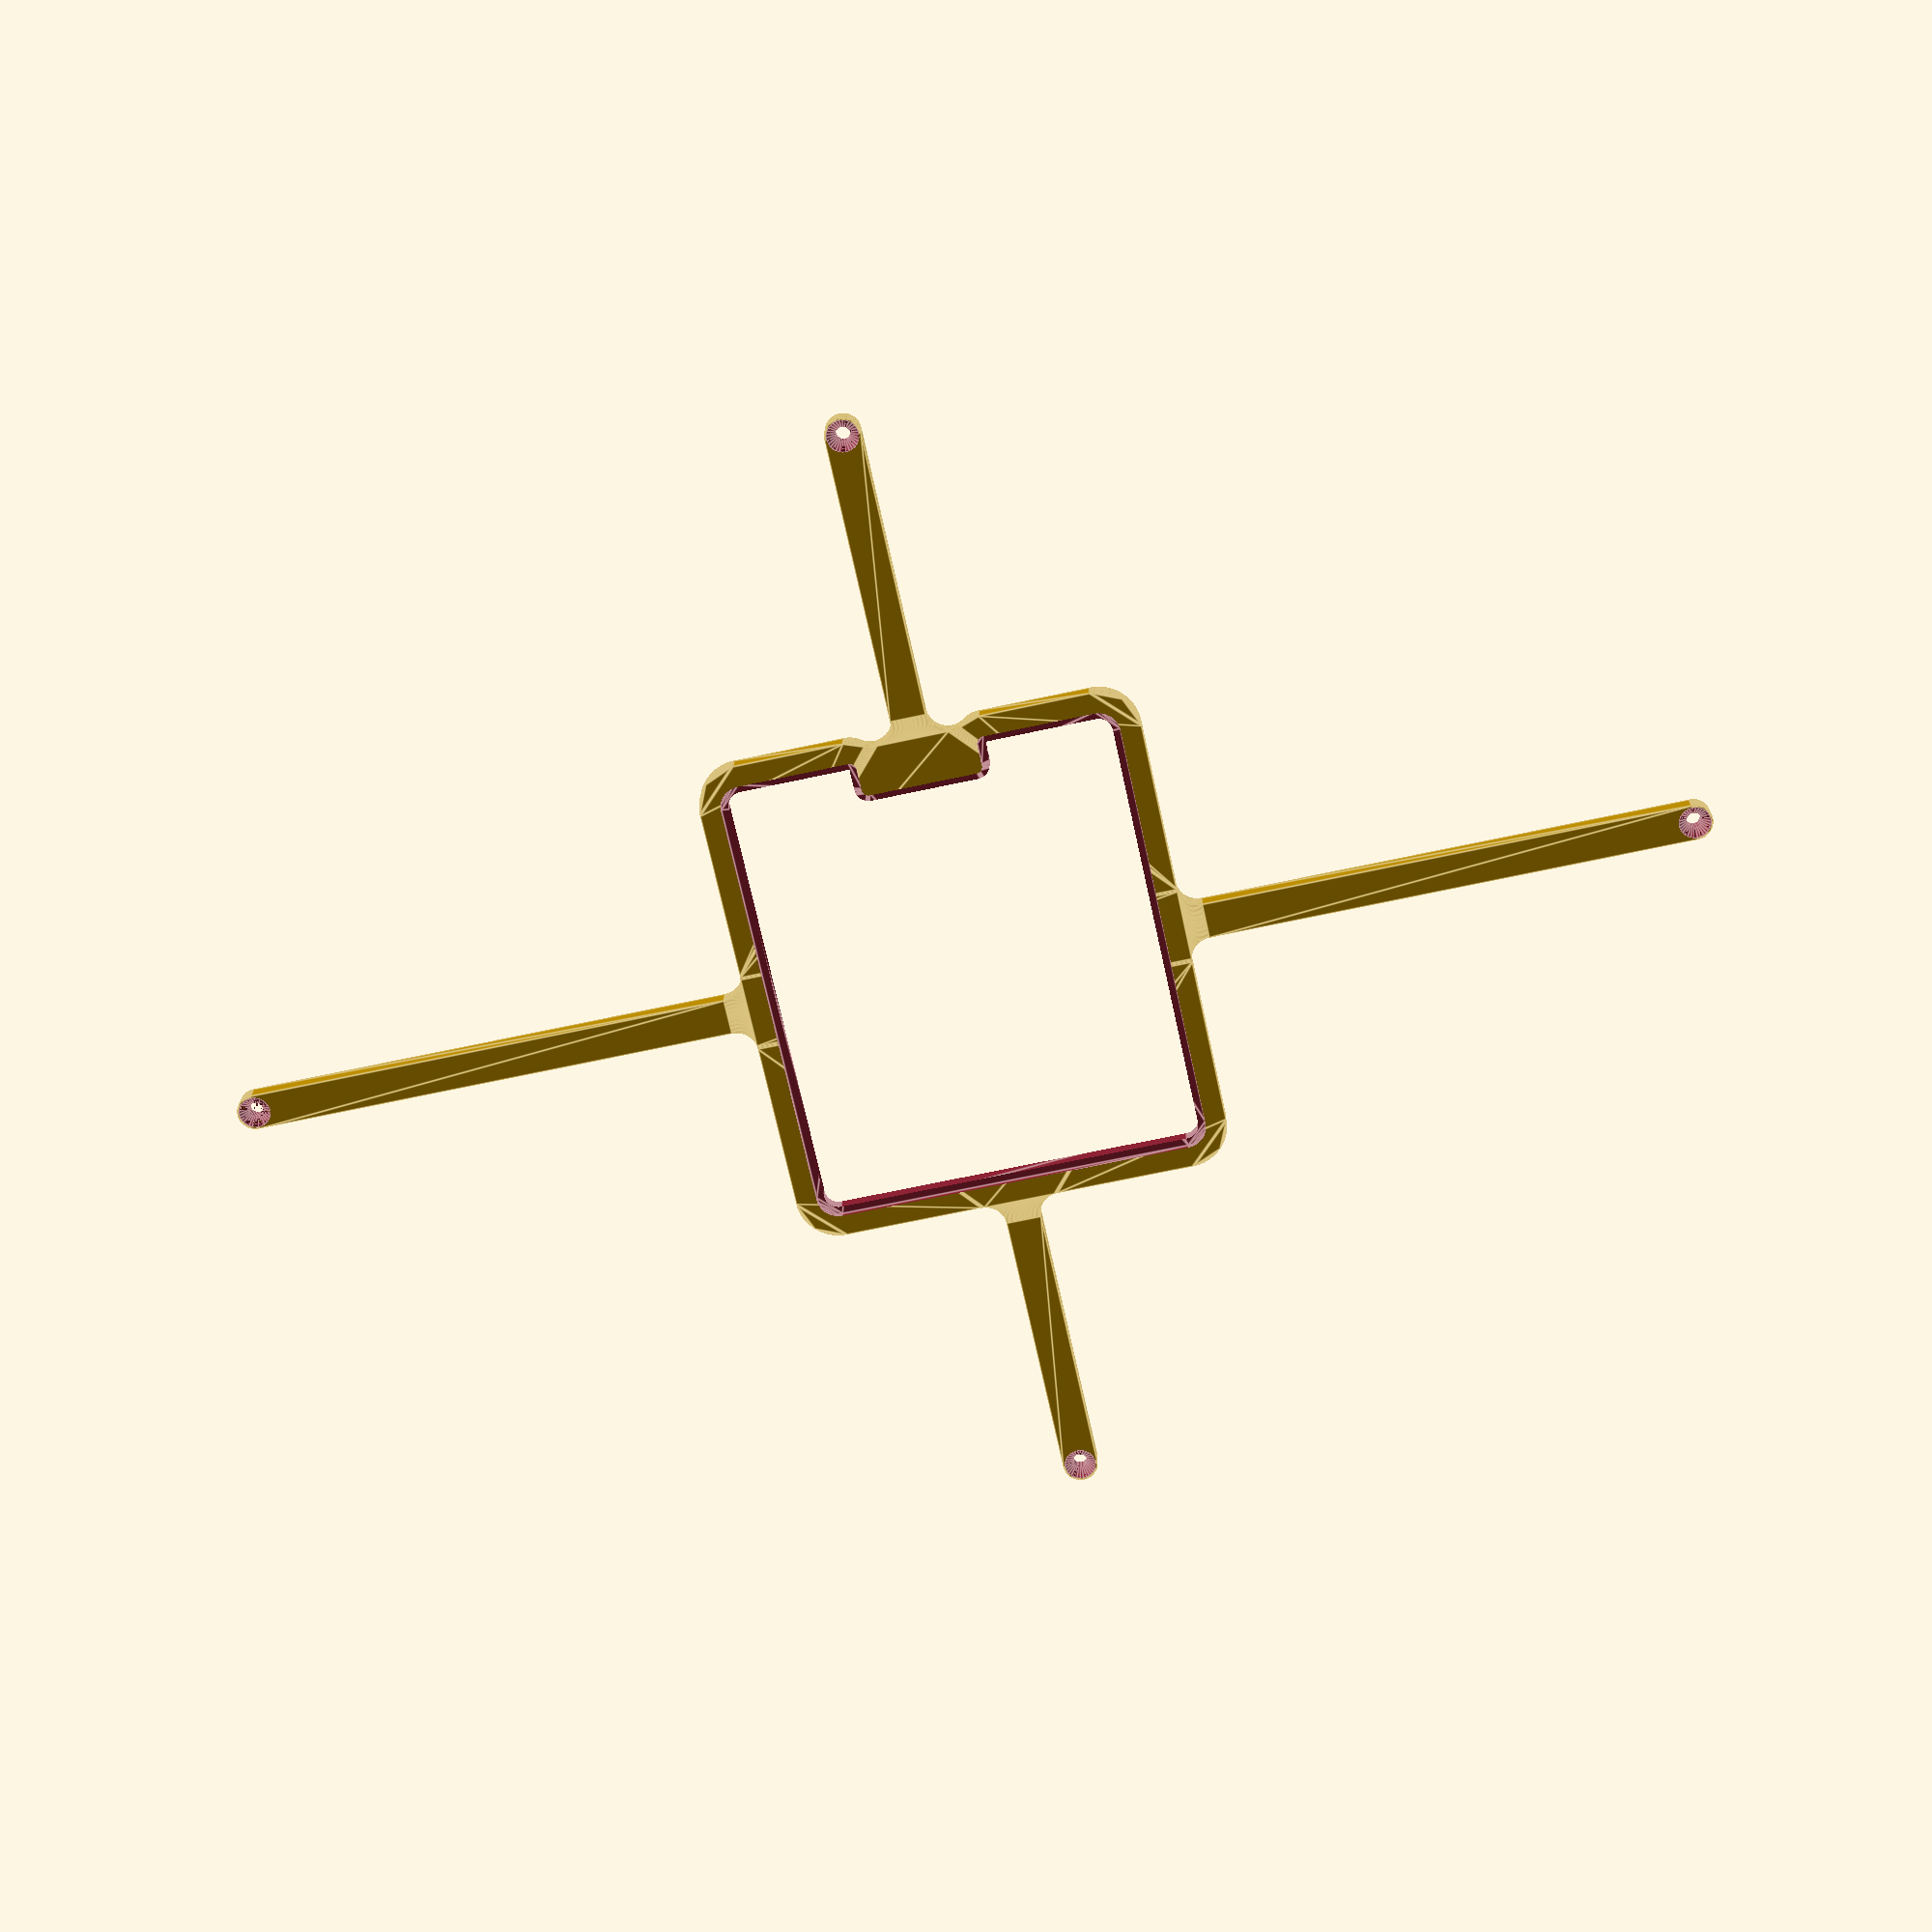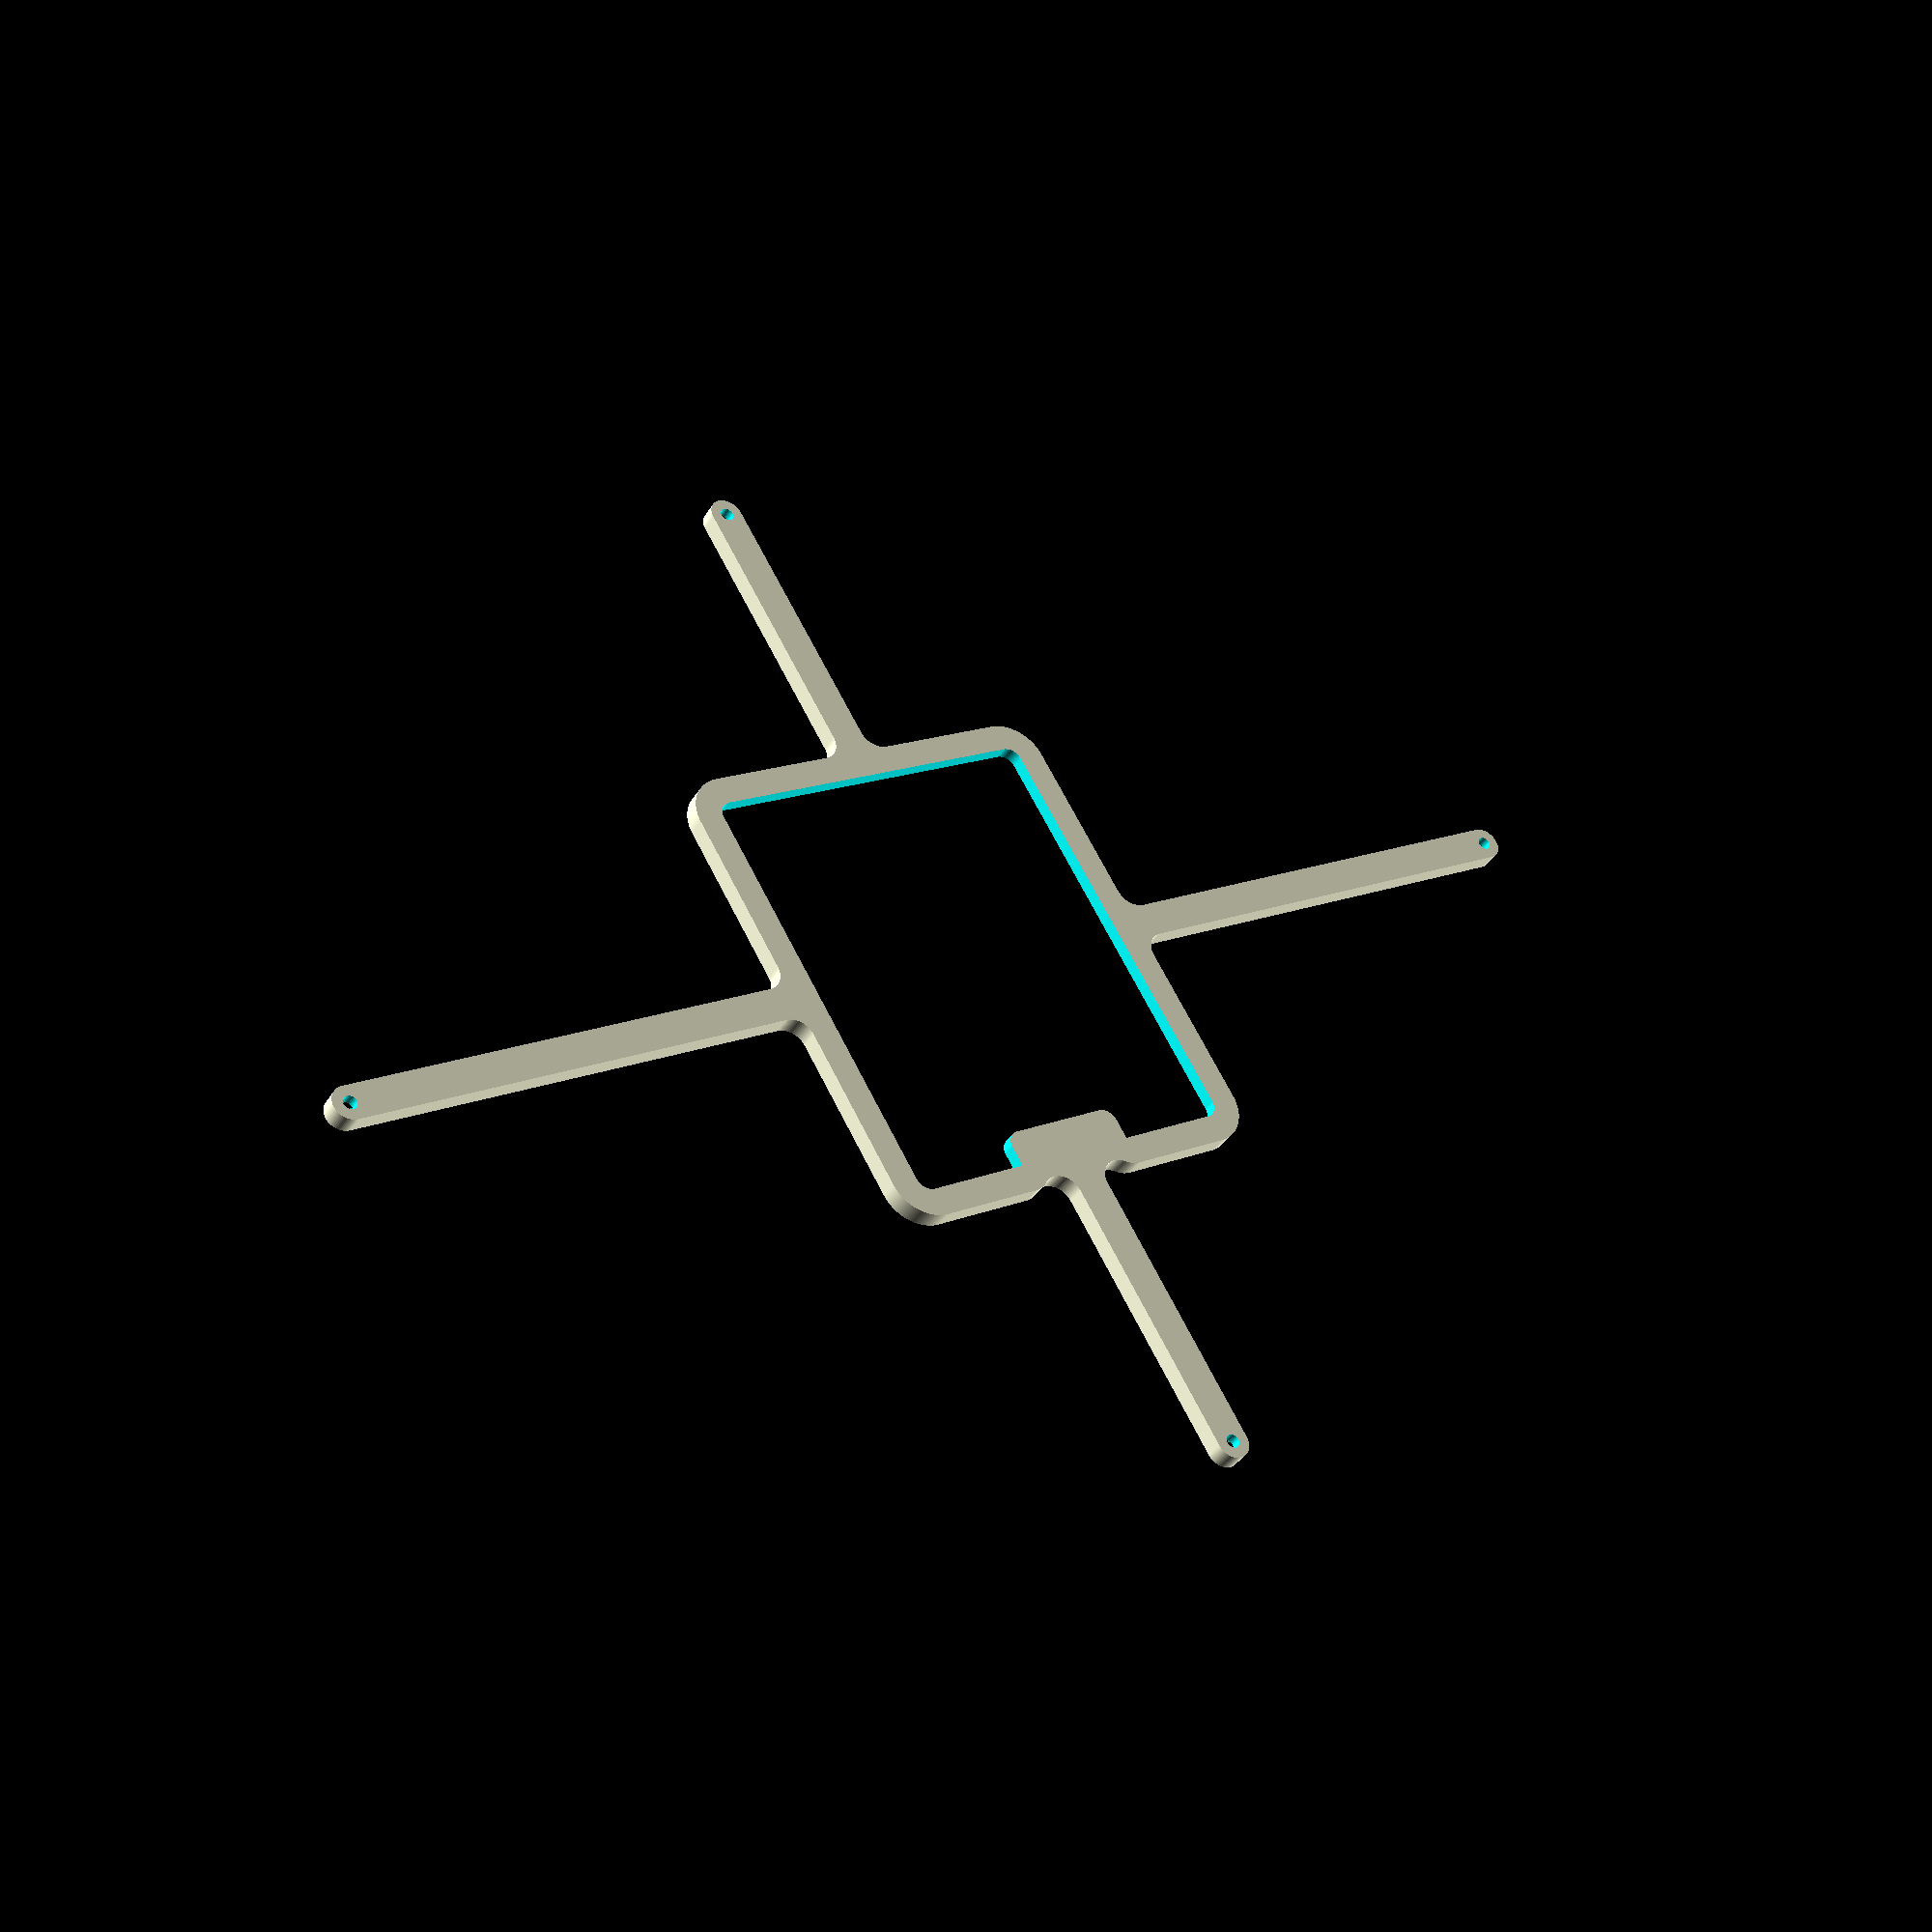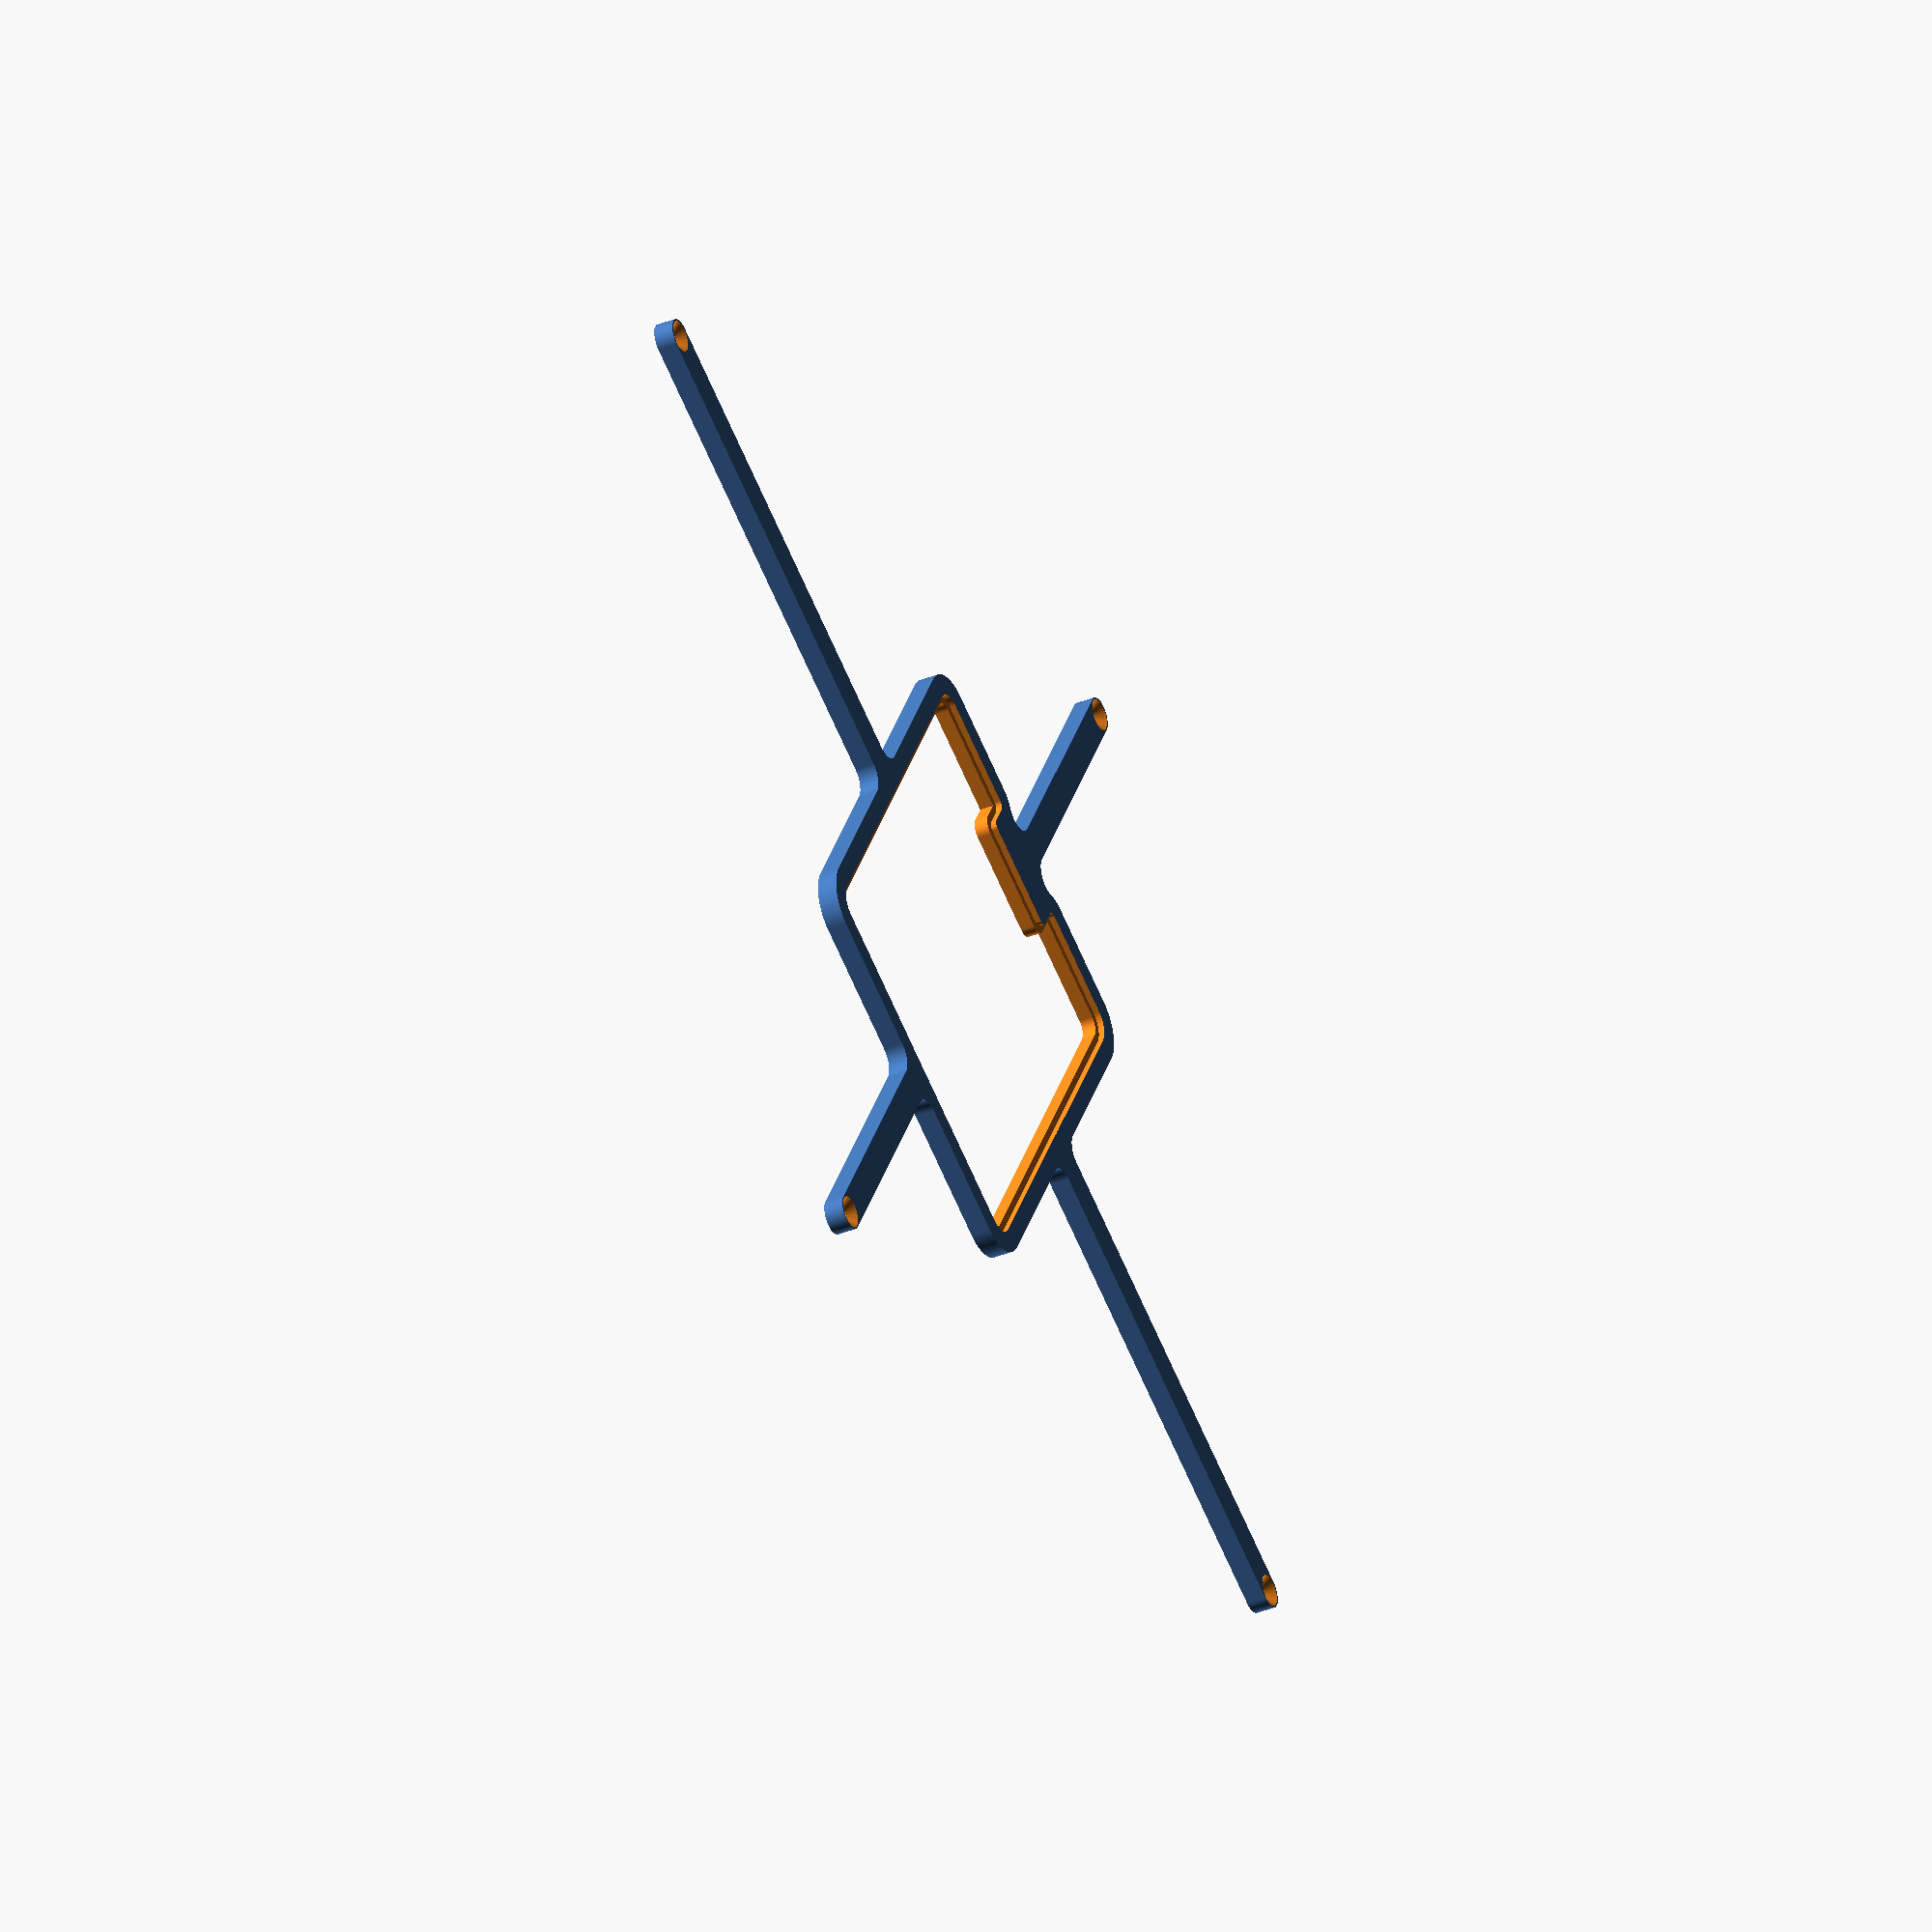
<openscad>
// Generated by SolidPython <Unknown> on 2023-12-27 18:13:44


scale(v = 0.0000010000) {
	translate(v = [-81000000, -80500000, 0]) {
		difference() {
			linear_extrude(convexity = 10, height = 2850000) {
				polygon(points = [[115780420.7743297964, 73286300.0137585551], [115699568.8978483081, 73407027.3780862838], [115624735.0898157656, 73531432.9554152787], [115556028.2006350458, 73659324.3541654795], [115493610.2114261091, 73790400.0617483854], [115437628.2768040299, 73924351.0583519638], [115388214.3779509068, 74060861.5454780459], [115345485.0114627481, 74199609.6904553175], [115309540.9146995246, 74340268.3851852417], [115280466.8282911330, 74482506.0173178762], [115258331.2963549793, 74625987.2520529926], [115243186.5048989803, 74770373.8227128834], [115235068.1587892622, 74915325.3282298595], [115233995.3975737393, 75060500.0356640667], [115239970.7503592670, 75205555.6858616024], [115252980.1298490912, 75350150.3003549874], [115272992.8655546010, 75493942.9875988960], [115299961.7761030197, 75636594.7466450483], [115333823.2804708779, 75777769.2663615495], [115374497.5478802025, 75917133.7183063328], [115421888.6860054284, 76054359.5413952470], [115475884.9670454413, 76189123.2165047526], [115536359.0911299884, 76321107.0291918367], [115603168.4864371568, 76449999.8187258095], [115676155.6453166157, 76575497.7116719335], [115755148.4956239015, 76697304.8382923603], [115839960.8063925505, 76815134.0300797522], [115930392.6268860102, 76928707.4967761487], [116026230.7579948902, 77037757.4812821448], [116127249.2548681796, 77142026.8909122348], [116233209.9595940411, 77241269.9035087377], [116343863.0626720935, 77335252.5469830632], [116458947.6919567436, 77423753.2509212941], [116578192.5276813507, 77506563.3689516932], [116701316.4421118796, 77583487.6706418991], [116828029.1623248756, 77654344.8017680794], [116958031.9545452595, 77718967.7118696719], [117091018.3284329027, 77777204.0480828583], [117226674.7596505582, 77828916.5143209696], [117364681.4290227890, 77873983.1949611306], [117504712.9765292853, 77912297.8422676474], [117646439.2683615983, 77943770.1268778741], [117789526.1752393246, 77968325.8507607430], [117933636.3601388335, 77985907.1221426874], [118078430.0735903084, 77996472.4919919968], [118223687.3595198393, 78000000.0000000000], [158463182.6128612459, 78000000.0000000000], [158463428.0251464844, 78000003.0118130445], [158536527.7745253146, 78001797.5099367946], [158536773.0389833748, 78001806.5435616970], [158708269.8118406832, 78010231.6397578120], [158708514.7807334065, 78010246.6897530854], [158744709.7355846167, 78012916.5900216699], [158745198.1967006028, 78012964.6992424577], [158781218.5473474860, 78017407.3857562691], [158781461.7453400493, 78017440.4160026163], [158951306.9105242789, 78042634.5663088262], [158951549.2246673405, 78042673.5549845845], [158987308.1949289739, 78048878.3249225616], [158987789.5884429514, 78048974.0800460577], [159023201.0318285823, 78056925.9855740666], [159023439.8212260306, 78056982.6943425089], [159189997.6769504845, 78098703.2653189003], [159190235.0027261972, 78098765.8171928972], [159225213.6099666357, 78108445.7014739364], [159225683.2997958660, 78108588.1803259552], [159260144.8043621182, 78119972.7236707807], [159260376.8854920566, 78120052.5648248792], [159422043.3885567784, 78177897.7645663619], [159422273.4403882325, 78177983.2772298455], [159456134.8214981556, 78191045.0532766730], [159456588.2842728496, 78191232.8837079853], [159489767.9668925703, 78205940.4254938811], [159489991.1046868265, 78206042.6301196814], [159645209.3182905912, 78279455.3777310401], [159645429.8806528449, 78279563.0276503265], [159677847.9320217371, 78295880.9034193456], [159678280.8006474972, 78296112.2765202075], [159709859.1228397489, 78314001.1750800908], [159710071.1683593988, 78314124.7588911802], [159857346.2562544644, 78402398.0494814664], [159857555.2050113976, 78402526.7999289632], [159888217.7230832279, 78421943.6253563762], [159888625.8287985623, 78422216.3128773570], [159918298.6740573943, 78443114.2883385867], [159918497.5851881504, 78443258.0611553043], [160056411.2077698410, 78545541.7746813893], [160056606.5306307375, 78545690.3857199252], [160085218.2185941637, 78568019.1661622077], [160085597.6311178803, 78568330.5419734120], [160113079.2337232232, 78592036.3354086876], [160113263.0948421359, 78592198.9126202017], [160240487.0685332716, 78707508.0010065287], [160240666.8844321668, 78707675.0414305627], [160266952.1960916817, 78732700.7385261208], [160267299.2614738345, 78733047.8039082736], [160292324.9585695565, 78759333.1155679524], [160292491.9989935756, 78759512.9314668477], [160407801.0873797238, 78886736.9051577896], [160407963.6645912528, 78886920.7662767172], [160431669.4580265880, 78914402.3688821048], [160431980.8338377774, 78914781.7814058363], [160454309.6142799854, 78943393.4693691581], [160454458.2253185213, 78943588.7922300398], [160556741.9388447404, 79081502.4148119390], [160556885.7116614580, 79081701.3259426951], [160577783.6871226728, 79111374.1712015122], [160578056.3746436536, 79111782.2769168168], [160597473.2000708580, 79142444.7949883342], [160597601.9505183697, 79142653.7437452674], [160685875.2411089242, 79289928.8316407800], [160685998.8249199986, 79290140.8771604151], [160703887.7234797776, 79321719.1993525177], [160704119.0965806544, 79322152.0679782629], [160720436.9723495245, 79354570.1193468571], [160720544.6222687960, 79354790.6817091107], [160793957.3698802888, 79510008.8953131586], [160794059.5745061040, 79510232.0331074148], [160808767.1162920892, 79543411.7157273293], [160808954.9467234015, 79543865.1785020232], [160822016.7227701843, 79577726.5596118271], [160822102.2354336679, 79577956.6114432514], [160879947.4351750910, 79739623.1145078689], [160880027.2763291895, 79739855.1956378073], [160891411.8196740746, 79774316.7002042532], [160891554.2985261083, 79774786.3900334984], [160901234.1828070581, 79809764.9972736239], [160901296.7346810400, 79810002.3230493367], [160943017.3056575358, 79976560.1787741780], [160943074.0144259930, 79976798.9681716412], [160951025.9199539125, 80012210.4115569293], [160951121.6750774086, 80012691.8050708920], [160957326.4450153708, 80048450.7753324956], [160957365.4336911440, 80048693.0894755423], [160982559.5839974284, 80218538.2546602488], [160982592.6142437756, 80218781.4526528120], [160987035.3007575274, 80254801.8032992333], [160987083.4099783301, 80255290.2644152343], [160989753.3102469444, 80291485.2192668468], [160989768.3602421880, 80291730.1881595701], [160998193.4564383030, 80463226.9610165507], [160998202.4900631905, 80463472.2254745960], [160999093.1720630527, 80499754.5877147764], [160999093.1720630527, 80500245.4122852236], [160998202.4900631905, 80536527.7745254189], [160998193.4564383030, 80536773.0389834642], [160989768.3602421880, 80708269.8118403703], [160989753.3102469444, 80708514.7807330936], [160987083.4099783301, 80744709.7355847359], [160987035.3007575274, 80745198.1967007369], [160982592.6142437458, 80781218.5473472476], [160982559.5839974284, 80781461.7453398108], [160957365.4336911440, 80951306.9105244577], [160957326.4450153708, 80951549.2246675044], [160951121.6750774086, 80987308.1949290782], [160951025.9199539125, 80987789.5884430408], [160943074.0144259930, 81023201.0318282843], [160943017.3056575656, 81023439.8212257475], [160901296.7346810400, 81189997.6769507080], [160901234.1828070283, 81190235.0027264208], [160891554.2985261083, 81225213.6099665314], [160891411.8196740746, 81225683.2997957766], [160880027.2763291299, 81260144.8043623716], [160879947.4351750314, 81260376.8854923099], [160822102.2354336977, 81422043.3885566145], [160822016.7227702141, 81422273.4403880388], [160808954.9467234313, 81456134.8214978576], [160808767.1162921190, 81456588.2842725515], [160794059.5745060444, 81489767.9668927193], [160793957.3698802292, 81489991.1046869755], [160720544.6222688258, 81645209.3182908446], [160720436.9723495543, 81645429.8806530833], [160704119.0965806246, 81677847.9320217520], [160703887.7234797776, 81678280.8006475121], [160685998.8249199688, 81709859.1228396297], [160685875.2411088943, 81710071.1683592647], [160597601.9505184591, 81857346.2562545985], [160597473.2000709474, 81857555.2050115317], [160578056.3746436238, 81888217.7230832279], [160577783.6871226430, 81888625.8287985325], [160556885.7116614580, 81918298.6740573049], [160556741.9388447404, 81918497.5851880610], [160454458.2253186107, 82056411.2077698410], [160454309.6142800748, 82056606.5306307226], [160431980.8338377476, 82085218.2185942084], [160431669.4580265284, 82085597.6311179399], [160407963.6645912528, 82113079.2337232828], [160407801.0873797238, 82113263.0948422104], [160292491.9989934564, 82240487.0685332716], [160292324.9585694373, 82240666.8844321668], [160267299.2614738345, 82266952.1960917264], [160266952.1960916817, 82267299.2614738792], [160240666.8844323158, 82292324.9585692883], [160240487.0685334206, 82292491.9989933223], [160113263.0948422551, 82407801.0873797089], [160113079.2337233126, 82407963.6645912230], [160085597.6311178803, 82431669.4580265880], [160085218.2185941339, 82431980.8338377923], [160056606.5306306183, 82454309.6142801642], [160056411.2077697217, 82454458.2253187001], [159918497.5851881504, 82556741.9388446808], [159918298.6740574241, 82556885.7116613835], [159888625.8287985325, 82577783.6871226430], [159888217.7230832279, 82578056.3746436387], [159857555.2050114572, 82597473.2000710070], [159857346.2562544942, 82597601.9505185038], [159710071.1683591008, 82685875.2411089689], [159709859.1228394806, 82685998.8249200583], [159678280.8006474972, 82703887.7234797776], [159677847.9320217371, 82704119.0965806395], [159645429.8806531131, 82720436.9723495394], [159645209.3182908595, 82720544.6222688258], [159489991.1046870947, 82793957.3698801994], [159489767.9668928385, 82794059.5745059997], [159456588.2842727304, 82808767.1162920594], [159456134.8214980364, 82808954.9467233717], [159422273.4403881431, 82822016.7227701843], [159422043.3885567188, 82822102.2354336679], [159260376.8854917288, 82879947.4351752251], [159260144.8043618202, 82880027.2763293236], [159225683.2997960150, 82891411.8196740150], [159225213.6099667847, 82891554.2985260338], [159190235.0027262270, 82901234.1828070879], [159189997.6769505143, 82901296.7346810848], [159023439.8212259114, 82943017.3056575358], [159023201.0318284333, 82943074.0144259781], [158987789.5884429812, 82951025.9199539423], [158987308.1949290037, 82951121.6750774384], [158951549.2246673703, 82957326.4450154006], [158951306.9105243087, 82957365.4336911589], [158781461.7453401089, 82982559.5839973837], [158781218.5473475456, 82982592.6142437309], [158745198.1967005730, 82987035.3007575423], [158744709.7355845869, 82987083.4099783301], [158708514.7807333767, 82989753.3102469146], [158708269.8118406534, 82989768.3602421880], [158536773.0389833748, 82998193.4564383030], [158536527.7745253146, 82998202.4900632054], [158463428.0251464844, 82999996.9881869555], [158463182.6128612459, 83000000.0000000000], [118223687.3595198393, 83000000.0000000000], [118078430.0735903084, 83003527.5080080032], [117933636.3601388335, 83014092.8778573126], [117789526.1752393246, 83031674.1492392570], [117646439.2683615983, 83056229.8731221259], [117504712.9765292853, 83087702.1577323526], [117364681.4290227890, 83126016.8050388694], [117226674.7596505582, 83171083.4856790304], [117091018.3284329027, 83222795.9519171417], [116958031.9545452595, 83281032.2881303281], [116828029.1623248756, 83345655.1982319206], [116701316.4421118796, 83416512.3293581009], [116578192.5276813507, 83493436.6310483068], [116458947.6919567436, 83576246.7490787059], [116343863.0626720935, 83664747.4530169368], [116233209.9595940411, 83758730.0964912623], [116127249.2548681796, 83857973.1090877652], [116026230.7579948902, 83962242.5187178552], [115930392.6268860102, 84071292.5032238513], [115839960.8063925505, 84184865.9699202478], [115755148.4956239015, 84302695.1617076397], [115676155.6453166157, 84424502.2883280665], [115603168.4864371568, 84550000.1812741905], [115536359.0911299884, 84678892.9708081633], [115475884.9670454413, 84810876.7834952474], [115421888.6860054284, 84945640.4586047530], [115374497.5478802025, 85082866.2816936672], [115333823.2804708779, 85222230.7336384505], [115299961.7761030197, 85363405.2533549517], [115272992.8655546010, 85506057.0124011040], [115252980.1298490912, 85649849.6996450126], [115239970.7503592670, 85794444.3141383976], [115233995.3975737393, 85939499.9643359333], [115235068.1587892622, 86084674.6717701405], [115243186.5048989803, 86229626.1772871166], [115258331.2963549793, 86374012.7479470074], [115280466.8282911330, 86517493.9826821238], [115309540.9146995246, 86659731.6148147583], [115345485.0114627481, 86800390.3095446825], [115388214.3779509068, 86939138.4545219541], [115437628.2768040299, 87075648.9416480362], [115493610.2114261091, 87209599.9382516146], [115556028.2006350458, 87340675.6458345205], [115624735.0898157656, 87468567.0445847213], [115699568.8978483081, 87592972.6219137162], [115780420.7743297964, 87713699.9862414449], [115803770.6040772796, 87746798.5196734965], [115803914.0134355277, 87747007.3705693036], [115845848.0452520996, 87809766.1187609732], [115845986.1178266704, 87809978.5355796665], [115913653.0204032660, 87917023.7227461487], [115913785.6675723493, 87917239.5691481233], [115952487.1989265978, 87982041.6907941997], [115952614.3355506957, 87982260.8282385767], [116014772.6383844912, 88092595.8960476369], [116014894.1828610301, 88092818.1838811636], [116050263.8674769104, 88159497.3328645825], [116050379.7417926490, 88159722.6284119636], [116106869.8854127526, 88273064.3483287543], [116106980.0151938200, 88273292.5069841594], [116138927.0595982820, 88341677.5188860148], [116139031.3741579503, 88341908.3942059427], [116189708.3491747230, 88457965.8196586668], [116189806.7815587521, 88458199.2634559572], [116218249.1781468689, 88528114.5949311256], [116218341.6651764810, 88528350.4573699832], [116263075.3845230490, 88646825.6706147194], [116263161.8668355048, 88647063.8003070056], [116288026.6043832600, 88718329.9797025174], [116288107.0264699459, 88718570.2238048017], [116326782.6593293846, 88839159.1006659865], [116326856.9695714116, 88839401.3049777597], [116348080.2206541300, 88911835.3930332512], [116348148.3713555634, 88912079.4020958096], [116384326.4825375229, 89048247.3989298642], [116384365.9289255142, 89048400.7502906471], [116395757.7035198212, 89094186.7654135227], [116395794.7168199718, 89094340.7221379131], [116396509.2312710583, 89097419.8020123392], [116396543.8022031784, 89097574.3254993260], [116406480.1085420251, 89143698.0886334032], [116406512.2284382582, 89143853.1401398182], [116433998.9454207718, 89282038.0144194216], [116434045.2195757478, 89282287.1000338197], [116446890.4371624142, 89356665.3487643152], [116446930.3864521682, 89356915.5266909152], [116465313.8638126850, 89482213.2902771831], [116465347.4625957608, 89482464.3999394625], [116474408.9969598949, 89557397.7843155116], [116474436.2236709744, 89557649.6645388752], [116486900.5709982961, 89688447.1639079750], [116486919.1535339057, 89688668.0653882176], [116491725.8687441647, 89754541.8450273722], [116491739.5500331223, 89754763.1041445434], [116496502.5571547151, 89848681.6016279310], [116496509.5435321033, 89848846.1330662370], [116498187.5266607404, 89897886.9719135761], [116498191.8026838452, 89898051.5960894525], [116499764.1254663169, 89986701.1016902328], [116499765.3048544526, 89986789.7662412971], [116499999.6068603247, 90013212.3184041828], [116500000.0000000000, 90013300.9899273217], [116500000.0000000000, 105484165.3631486297], [116499999.4428250194, 105484270.9244534224], [116499667.3851041049, 105515725.5583429337], [116499665.7136412561, 105515831.1078844965], [116495654.7601070404, 105705781.5394824743], [116495650.5483472645, 105705929.2690920532], [116494070.2979437113, 105749938.5950573534], [116494063.9034129977, 105750086.2462898046], [116488450.6883758605, 105860769.4153212458], [116488443.4711423218, 105860895.8858335167], [116486054.2129957974, 105898567.4429176748], [116486045.3942921162, 105898693.8118592650], [116477389.5780825615, 106012357.3459712714], [116477379.1593238413, 106012483.5930639207], [116474036.3451560140, 106050082.5340198129], [116474024.3280141801, 106050208.6390047967], [116462491.8838323951, 106163616.4203616977], [116462478.2702357769, 106163742.3630030900], [116458184.0456298739, 106201244.5549738258], [116458168.8377630711, 106201370.3150617778], [116443767.1677014381, 106314449.5529467613], [116443750.3680048138, 106314575.1103006899], [116438507.4892063737, 106351956.4825262427], [116438489.1003757715, 106352081.8169981390], [116421227.4481377751, 106464759.9315687716], [116421207.4731240124, 106464885.0230463296], [116415019.3052715063, 106502121.5823163390], [116414997.7472799718, 106502246.4107263088], [116394887.1922469586, 106614451.0796009004], [116394864.0547370017, 106614575.6249122024], [116387734.5697026253, 106651643.4709611982], [116387709.8563871086, 106651767.7131882012], [116364763.3065066040, 106763426.9178684056], [116364737.0213512629, 106763550.8370741159], [116356670.7951906472, 106800426.1779277623], [116356642.9424134195, 106800549.7542270124], [116330875.1259150803, 106911591.8263172805], [116330845.7099854499, 106911715.0398799181], [116321847.9200010002, 106948374.2071229070], [116321816.9456393272, 106948497.0381770134], [116293244.4015806764, 107058850.7053899914], [116293211.8737573624, 107058973.1342250109], [116283288.2951753139, 107095392.5981923938], [116283254.2191100717, 107095514.6051623374], [116251895.2867619395, 107205109.0370608568], [116251859.6679229140, 107205230.6025873870], [116241016.6701861471, 107241386.9874682128], [116240979.5142890513, 107241508.0920438617], [116206854.3213634193, 107350272.9455073178], [116206815.6343706250, 107350393.5696986020], [116195060.1770508736, 107386263.6685384512], [116195019.9651704133, 107386383.7929889262], [116158150.4149020612, 107494249.2573608905], [116158108.6845866740, 107494368.8627943546], [116145448.3129172921, 107529929.6523914486], [116145405.0708634257, 107530048.7196149528], [116105814.8279512823, 107636945.5615111440], [116105770.0810979307, 107637064.0714180917], [116092212.9211308956, 107672292.7271009088], [116092166.6766585112, 107672410.6606741995], [116049881.1520769596, 107778270.2684189081], [116049833.4174063504, 107778387.6067338586], [116035388.1707966924, 107813261.5170107186], [116035338.9535877854, 107813378.2412382066], [115990385.2882751524, 107918132.6689064354], [115990334.5964257717, 107918248.7603158504], [115975010.5348467827, 107952745.5413873494], [115974958.3764913827, 107952860.9813496470], [115927365.4239315093, 108056442.9923730940], [115927311.8074398786, 108056557.7623637766], [115911118.7666307986, 108090655.2724928260], [115911063.7006067038, 108090769.3540948778], [115860862.0083074868, 108193112.4644221812], [115860805.5015873313, 108193225.8393290639], [115843753.8750427365, 108226902.1930470318], [115843695.9366940558, 108227014.8430656195], [115790917.7265823185, 108328053.3638313562], [115790858.3659024239, 108328165.2708848417], [115772959.0981983393, 108361398.8530448079], [115772898.3247127831, 108361509.9991755784], [115717577.4724505693, 108461179.0788665712], [115717515.2959115803, 108461289.4462391734], [115698779.8756821752, 108494058.9258865416], [115698716.3060671538, 108494168.4967904389], [115640888.3193123639, 108592404.1628639996], [115640823.3668222427, 108592512.9197164774], [115621263.8193853796, 108624797.2637809664], [115621197.4944430143, 108624905.1891299486], [115560899.4900531024, 108721644.3890846968], [115560831.8033015728, 108721751.4656115472], [115540460.6829423010, 108753529.9524042457], [115540391.6452432275, 108753636.1629265100], [115477662.3254576623, 108848816.8047625870], [115477591.9478894174, 108848922.1322367787], [115456422.3297981918, 108880174.3647564650], [115456350.6236541867, 108880278.7922808379], [115391230.2512489706, 108973839.7843607813], [115391157.2280358076, 108973943.2951779664], [115369202.6999199390, 109004649.2141969502], [115369128.3713555634, 109004751.7916966975], [115301658.7438029945, 109096633.0819533318], [115301583.1218148321, 109096734.7096751332], [115278857.7751756907, 109126874.6066167951], [115278780.8718986958, 109126975.2682525963], [115209005.2945396900, 109217117.8827336133], [115208927.1223144531, 109217217.5621303469], [115185445.5434017628, 109246772.0917204618], [115185366.1147724688, 109246870.7728827149], [115113329.3730197698, 109335216.8536047488], [115113248.7007322311, 109335314.5206972510], [115089025.9611833245, 109364264.7133787721], [115088944.0581829548, 109364361.3507290184], [115014692.3887770176, 109450854.1928119361], [115014609.2682066560, 109450949.7849126607], [114989660.9153725207, 109479277.0590215623], [114989576.5905704647, 109479371.5905331820], [114913157.6519009322, 109563955.6785980165], [114913072.1363986433, 109564049.1343512088], [114887414.1833649278, 109591735.3080431819], [114887327.4908849895, 109591827.6730411798], [114808790.3324021101, 109674448.7168414146], [114808702.4768559635, 109674539.9762625545], [114782351.3921649009, 109701567.2791831046], [114782262.3876506239, 109701657.4183830768], [114701657.4183828235, 109782262.3876508772], [114701567.2791828513, 109782351.3921651691], [114674539.9762627780, 109808702.4768557698], [114674448.7168416381, 109808790.3324019015], [114591827.6730411053, 109887327.4908850640], [114591735.3080430925, 109887414.1833650023], [114564049.1343515217, 109913072.1363983601], [114563955.6785983443, 109913157.6519006491], [114479371.5905328691, 109989576.5905707330], [114479277.0590212345, 109989660.9153728038], [114450949.7849128693, 110014609.2682064772], [114450854.1928121597, 110014692.3887768239], [114364361.3507286161, 110088944.0581832826], [114364264.7133783698, 110089025.9611836523], [114335314.5206976086, 110113248.7007319331], [114335216.8536050916, 110113329.3730194718], [114246870.7728827745, 110185366.1147724241], [114246772.0917205215, 110185445.5434017181], [114217217.5621296763, 110208927.1223149747], [114217117.8827329278, 110209005.2945402265], [114126975.2682531625, 110278780.8718982637], [114126874.6066173613, 110278857.7751752585], [114096734.7096745968, 110301583.1218152195], [114096633.0819527954, 110301658.7438033819], [114004751.7916968763, 110369128.3713554144], [114004649.2141971439, 110369202.6999197900], [113973943.2951774597, 110391157.2280361652], [113973839.7843602747, 110391230.2512493283], [113880278.7922812551, 110456350.6236539036], [113880174.3647568822, 110456422.3297978938], [113848922.1322378814, 110477591.9478886575], [113848816.8047636747, 110477662.3254569173], [113753636.1629266441, 110540391.6452431381], [113753529.9524043798, 110540460.6829422265], [113721751.4656109512, 110560831.8033019602], [113721644.3890841007, 110560899.4900534898], [113624905.1891295314, 110621197.4944432974], [113624797.2637805343, 110621263.8193856627], [113592512.9197173417, 110640823.3668217361], [113592404.1628648639, 110640888.3193118572], [113494168.4967897534, 110698716.3060675561], [113494058.9258858711, 110698779.8756825775], [113461289.4462389350, 110717515.2959117293], [113461179.0788663328, 110717577.4724507183], [113361509.9991761744, 110772898.3247124702], [113361398.8530454040, 110772959.0981980264], [113328165.2708849907, 110790858.3659023494], [113328053.3638315052, 110790917.7265822291], [113227014.8430654109, 110843695.9366941750], [113226902.1930468231, 110843753.8750428408], [113193225.8393295109, 110860805.5015871078], [113193112.4644226432, 110860862.0083072633], [113090769.3540945649, 110911063.7006068677], [113090655.2724924982, 110911118.7666309476], [113056557.7623641491, 110927311.8074396998], [113056442.9923734665, 110927365.4239313304], [112952860.9813492894, 110974958.3764915466], [112952745.5413869917, 110975010.5348469466], [112918248.7603156865, 110990334.5964258462], [112918132.6689062715, 110990385.2882752419], [112813378.2412384003, 111035338.9535877258], [112813261.5170109272, 111035388.1707966328], [112778387.6067342758, 111049833.4174062014], [112778270.2684193105, 111049881.1520768106], [112672410.6606733948, 111092166.6766588241], [112672292.7271001041, 111092212.9211312085], [112637064.0714181960, 111105770.0810979009], [112636945.5615112185, 111105814.8279512674], [112530048.7196142972, 111145405.0708636642], [112529929.6523907930, 111145448.3129175305], [112494368.8627946973, 111158108.6845865548], [112494249.2573612332, 111158150.4149019271], [112386383.7929897606, 111195019.9651701152], [112386263.6685392857, 111195060.1770505905], [112350393.5696988702, 111206815.6343705207], [112350272.9455076009, 111206854.3213633299], [112241508.0920436978, 111240979.5142890960], [112241386.9874680340, 111241016.6701861918], [112205230.6025875509, 111251859.6679228544], [112205109.0370610356, 111251895.2867618799], [112095514.6051624417, 111283254.2191100419], [112095392.5981925130, 111283288.2951752841], [112058973.1342248917, 111293211.8737574220], [112058850.7053898722, 111293244.4015807211], [111948497.0381774008, 111321816.9456392229], [111948374.2071232796, 111321847.9200008959], [111911715.0398795307, 111330845.7099855393], [111911591.8263168782, 111330875.1259151548], [111800549.7542272508, 111356642.9424133599], [111800426.1779280007, 111356670.7951905876], [111763550.8370739222, 111364737.0213513076], [111763426.9178682119, 111364763.3065066487], [111651767.7131884694, 111387709.8563870639], [111651643.4709614515, 111387734.5697025657], [111614575.6249120533, 111394864.0547370166], [111614451.0796007514, 111394887.1922469735], [111502246.4107251912, 111414997.7472801507], [111502121.5823152214, 111415019.3052717000], [111464885.0230472684, 111421207.4731238633], [111464759.9315696955, 111421227.4481376112], [111352081.8169979155, 111438489.1003758013], [111351956.4825260341, 111438507.4892064184], [111314575.1103003919, 111443750.3680048585], [111314449.5529464632, 111443767.1677014679], [111201370.3150617778, 111458168.8377630711], [111201244.5549738109, 111458184.0456298888], [111163742.3630043566, 111462478.2702356428], [111163616.4203629792, 111462491.8838322461], [111050208.6390039772, 111474024.3280142546], [111050082.5340190083, 111474036.3451561034], [111012483.5930644125, 111477379.1593238264], [111012357.3459717631, 111477389.5780825317], [110898693.8118588626, 111486045.3942921460], [110898567.4429172724, 111486054.2129958421], [110860895.8858338892, 111488443.4711423218], [110860769.4153216183, 111488450.6883758605], [110750086.2462901026, 111494063.9034129828], [110749938.5950576514, 111494070.2979436964], [110705929.2690917850, 111495650.5483472943], [110705781.5394822061, 111495654.7601070553], [110515831.1078838706, 111499665.7136412710], [110515725.5583423078, 111499667.3851041049], [110484270.9244538248, 111499999.4428250194], [110484165.3631490469, 111500000.0000000000], [86490122.7246235162, 111500000.0000000000], [86343287.8015881926, 111503604.5950379819], [86196929.0457131118, 111514400.6654634476], [86051276.3234362155, 111532365.2153175920], [85906680.5249245167, 111557454.9664261490], [85763489.9941204786, 111589609.4753812999], [85622049.6895557791, 111628751.2791543752], [85482700.3533122241, 111674786.0817117989], [85345777.6901465207, 111727602.9811819941], [85211611.5587474257, 111787074.7370278984], [85080525.1770768911, 111853058.0765805990], [84952834.3437101096, 111925394.0401956737], [84828846.6770491451, 112003908.3642008752], [84708860.8742431253, 112088411.9007125646], [84593165.9916002750, 112178701.0733098239], [84482040.7482267022, 112274558.3674673140], [84375752.8545672596, 112375752.8545672596], [84274558.3674673140, 112482040.7482267022], [84178701.0733098239, 112593165.9916002750], [84088411.9007125646, 112708860.8742431253], [84003908.3642008752, 112828846.6770491451], [83925394.0401956737, 112952834.3437101096], [83853058.0765805990, 113080525.1770768911], [83787074.7370278984, 113211611.5587474257], [83727602.9811819941, 113345777.6901465207], [83674786.0817117989, 113482700.3533122241], [83628751.2791543752, 113622049.6895557791], [83589609.4753812999, 113763489.9941204786], [83557454.9664261490, 113906680.5249245167], [83532365.2153175920, 114051276.3234362155], [83514400.6654634476, 114196929.0457131118], [83503604.5950379819, 114343287.8015881926], [83500000.0000000000, 114490122.7246235162], [83500000.0000000000, 182963182.6128612757], [83499996.9881869555, 182963428.0251465142], [83498202.4900632054, 183036527.7745253444], [83498193.4564383030, 183036773.0389833748], [83489768.3602421880, 183208269.8118407130], [83489753.3102469146, 183208514.7807334363], [83487083.4099783301, 183244709.7355847359], [83487035.3007575423, 183245198.1967007518], [83482592.6142437905, 183281218.5473470986], [83482559.5839974433, 183281461.7453396320], [83457365.4336911589, 183451306.9105243683], [83457326.4450154006, 183451549.2246674299], [83451121.6750774235, 183487308.1949290633], [83451025.9199539274, 183487789.5884430408], [83443074.0144259930, 183523201.0318283737], [83443017.3056575507, 183523439.8212258220], [83401296.7346809804, 183689997.6769509315], [83401234.1828069836, 183690235.0027266443], [83391554.2985261530, 183725213.6099663675], [83391411.8196741343, 183725683.2997956276], [83380027.2763289511, 183760144.8043628931], [83379947.4351748526, 183760376.8854928017], [83322102.2354337126, 183922043.3885565996], [83322016.7227702290, 183922273.4403880537], [83308954.9467234313, 183956134.8214978874], [83308767.1162921190, 183956588.2842725813], [83294059.5745059848, 183989767.9668928981], [83293957.3698801845, 183989991.1046871543], [83220544.6222690940, 184145209.3182903528], [83220436.9723498076, 184145429.8806525767], [83204119.0965805650, 184177847.9320219159], [83203887.7234797031, 184178280.8006476760], [83185998.8249199986, 184209859.1228396297], [83185875.2411089092, 184210071.1683592498], [83097601.9505185038, 184357346.2562545240], [83097473.2000709921, 184357555.2050114870], [83078056.3746436834, 184388217.7230831385], [83077783.6871227175, 184388625.8287984431], [83056885.7116612792, 184418298.6740576029], [83056741.9388445616, 184418497.5851883292], [82954458.2253188342, 184556411.2077695429], [82954309.6142802984, 184556606.5306304395], [82931980.8338376433, 184585218.2185943425], [82931669.4580264390, 184585597.6311180592], [82907963.6645915061, 184613079.2337229848], [82907801.0873799920, 184613263.0948419273], [82792491.9989934117, 184740487.0685333312], [82792324.9585693777, 184740666.8844322264], [82767299.2614739090, 184766952.1960916519], [82766952.1960917711, 184767299.2614738047], [82740666.8844327182, 184792324.9585689306], [82740487.0685338080, 184792491.9989929497], [82613263.0948416442, 184907801.0873802304], [82613079.2337227166, 184907963.6645917594], [82585597.6311176717, 184931669.4580267966], [82585218.2185939401, 184931980.8338379860], [82556606.5306308866, 184954309.6142799854], [82556411.2077700049, 184954458.2253185511], [82418497.5851885378, 185056741.9388444126], [82418298.6740577817, 185056885.7116611004], [82388625.8287985772, 185077783.6871225834], [82388217.7230832726, 185078056.3746435642], [82357555.2050112933, 185097473.2000710666], [82357346.2562543601, 185097601.9505185783], [82210071.1683588773, 185185875.2411091030], [82209859.1228392422, 185185998.8249201775], [82178280.8006478846, 185203887.7234795392], [82177847.9320221394, 185204119.0965804160], [82145429.8806524128, 185220436.9723498821], [82145209.3182901591, 185220544.6222691536], [81989991.1046871245, 185293957.3698801398], [81989767.9668928832, 185294059.5745059550], [81956588.2842725068, 185308767.1162921488], [81956134.8214977980, 185308954.9467234612], [81922273.4403885901, 185322016.7227700055], [81922043.3885571659, 185322102.2354334891], [81760376.8854918927, 185379947.4351751804], [81760144.8043619543, 185380027.2763292789], [81725683.2997961789, 185391411.8196739554], [81725213.6099669337, 185391554.2985259891], [81690235.0027257800, 185401234.1828072071], [81689997.6769500673, 185401296.7346811891], [81523439.8212256283, 185443017.3056575954], [81523201.0318281651, 185443074.0144260228], [81487789.5884433538, 185451025.9199538529], [81487308.1949293911, 185451121.6750773787], [81451549.2246669829, 185457326.4450154901], [81451306.9105239362, 185457365.4336912334], [81281461.7453395277, 185482559.5839974582], [81281218.5473469645, 185482592.6142438054], [81245198.1967008561, 185487035.3007575274], [81244709.7355848551, 185487083.4099783301], [81208514.7807327658, 185489753.3102469742], [81208269.8118400425, 185489768.3602422178], [81036773.0389833599, 185498193.4564383030], [81036527.7745253146, 185498202.4900632203], [81000245.4122852236, 185499093.1720630527], [80999754.5877147764, 185499093.1720630527], [80963472.2254746854, 185498202.4900632203], [80963226.9610166401, 185498193.4564383030], [80791730.1881599575, 185489768.3602422178], [80791485.2192672342, 185489753.3102469742], [80755290.2644151449, 185487083.4099783301], [80754801.8032991439, 185487035.3007575274], [80718781.4526530355, 185482592.6142438054], [80718538.2546604723, 185482559.5839974582], [80548693.0894760638, 185457365.4336912334], [80548450.7753330171, 185457326.4450154901], [80512691.8050706089, 185451121.6750773787], [80512210.4115566462, 185451025.9199538529], [80476798.9681718349, 185443074.0144260228], [80476560.1787743717, 185443017.3056575954], [80310002.3230499327, 185401296.7346811891], [80309764.9972742200, 185401234.1828072071], [80274786.3900330663, 185391554.2985259891], [80274316.7002038211, 185391411.8196739554], [80239855.1956380457, 185380027.2763292789], [80239623.1145081073, 185379947.4351751804], [80077956.6114428341, 185322102.2354334891], [80077726.5596114099, 185322016.7227700055], [80043865.1785022020, 185308954.9467234612], [80043411.7157274932, 185308767.1162921488], [80010232.0331071168, 185294059.5745059550], [80010008.8953128755, 185293957.3698801398], [79854790.6817098409, 185220544.6222691536], [79854570.1193475872, 185220436.9723498821], [79822152.0679778606, 185204119.0965804160], [79821719.1993521154, 185203887.7234795392], [79790140.8771607578, 185185998.8249201775], [79789928.8316411227, 185185875.2411091030], [79642653.7437456399, 185097601.9505185783], [79642444.7949887067, 185097473.2000710666], [79611782.2769167274, 185078056.3746435642], [79611374.1712014228, 185077783.6871225834], [79581701.3259422183, 185056885.7116611004], [79581502.4148114622, 185056741.9388444126], [79443588.7922299951, 184954458.2253185511], [79443393.4693691134, 184954309.6142799854], [79414781.7814060599, 184931980.8338379860], [79414402.3688823283, 184931669.4580267966], [79386920.7662772834, 184907963.6645917594], [79386736.9051583558, 184907801.0873802304], [79259512.9314661920, 184792491.9989929497], [79259333.1155672818, 184792324.9585689306], [79233047.8039082289, 184767299.2614738047], [79232700.7385260910, 184766952.1960916519], [79207675.0414306223, 184740666.8844322264], [79207508.0010065883, 184740487.0685333312], [79092198.9126200080, 184613263.0948419273], [79092036.3354084939, 184613079.2337229848], [79068330.5419735610, 184585597.6311180592], [79068019.1661623567, 184585218.2185943425], [79045690.3857197016, 184556606.5306304395], [79045541.7746811658, 184556411.2077695429], [78943258.0611552447, 184418497.5851880610], [78943114.2883385271, 184418298.6740573347], [78922216.3128775209, 184388625.8287988007], [78921943.6253565550, 184388217.7230834961], [78902526.7999290079, 184357555.2050114572], [78902398.0494814962, 184357346.2562544942], [78814124.7588909417, 184210071.1683589518], [78814001.1750798523, 184209859.1228393316], [78796112.2765202075, 184178280.8006474972], [78795880.9034193456, 184177847.9320217371], [78779563.0276506990, 184145429.8806535602], [78779455.3777314126, 184145209.3182913363], [78706042.6301197410, 183989991.1046869159], [78705940.4254939407, 183989767.9668926597], [78691232.8837078959, 183956588.2842726409], [78691045.0532765836, 183956134.8214979172], [78677983.2772297114, 183922273.4403878450], [78677897.7645662278, 183922043.3885564208], [78620052.5648250282, 183760376.8854924738], [78619972.7236709297, 183760144.8043625653], [78608588.1803258806, 183725683.2997956872], [78608445.7014738619, 183725213.6099664271], [78598765.8171929568, 183690235.0027264357], [78598703.2653189600, 183689997.6769507229], [78556982.6943424493, 183523439.8212258220], [78556925.9855740070, 183523201.0318283737], [78548974.0800460726, 183487789.5884430408], [78548878.3249225765, 183487308.1949290633], [78542673.5549845994, 183451549.2246674299], [78542634.5663088411, 183451306.9105243683], [78517440.4160025567, 183281461.7453396320], [78517407.3857562095, 183281218.5473470986], [78512964.6992424577, 183245198.1967007518], [78512916.5900216699, 183244709.7355847359], [78510246.6897530854, 183208514.7807334363], [78510231.6397578120, 183208269.8118407130], [78501806.5435616970, 183036773.0389833748], [78501797.5099367946, 183036527.7745253444], [78500003.0118130445, 182963428.0251465142], [78500000.0000000000, 182963182.6128612757], [78500000.0000000000, 114490122.7246235162], [78496395.4049620181, 114343287.8015881926], [78485599.3345365524, 114196929.0457131118], [78467634.7846824080, 114051276.3234362155], [78442545.0335738510, 113906680.5249245167], [78410390.5246187001, 113763489.9941204786], [78371248.7208456248, 113622049.6895557791], [78325213.9182882011, 113482700.3533122241], [78272397.0188180059, 113345777.6901465207], [78212925.2629721016, 113211611.5587474257], [78146941.9234194010, 113080525.1770768911], [78074605.9598043263, 112952834.3437101096], [77996091.6357991248, 112828846.6770491451], [77911588.0992874354, 112708860.8742431253], [77821298.9266901761, 112593165.9916002750], [77725441.6325326860, 112482040.7482267022], [77624247.1454327404, 112375752.8545672596], [77517959.2517732978, 112274558.3674673140], [77406834.0083997250, 112178701.0733098239], [77291139.1257568747, 112088411.9007125646], [77171153.3229508549, 112003908.3642008752], [77047165.6562898904, 111925394.0401956737], [76919474.8229231089, 111853058.0765805990], [76788388.4412525743, 111787074.7370278984], [76654222.3098534793, 111727602.9811819941], [76517299.6466877759, 111674786.0817117989], [76377950.3104442209, 111628751.2791543752], [76236510.0058795214, 111589609.4753812999], [76093319.4750754833, 111557454.9664261490], [75948723.6765637845, 111532365.2153175920], [75803070.9542868882, 111514400.6654634476], [75656712.1984118074, 111503604.5950379819], [75509877.2753764838, 111500000.0000000000], [51515834.6368509531, 111500000.0000000000], [51515729.0755461603, 111499999.4428250194], [51484274.4416576922, 111499667.3851041049], [51484168.8921161294, 111499665.7136412710], [51294218.4605174363, 111495654.7601070404], [51294070.7309078574, 111495650.5483472794], [51250061.4049431235, 111494070.2979437411], [51249913.7537106723, 111494063.9034130275], [51139230.5846774131, 111488450.6883758157], [51139104.1141651422, 111488443.4711422771], [51101432.5570832193, 111486054.2129958868], [51101306.1881416291, 111486045.3942921907], [50987642.6540280879, 111477389.5780825168], [50987516.4069354385, 111477379.1593238115], [50949917.4659808874, 111474036.3451561034], [50949791.3609959036, 111474024.3280142546], [50836383.5796385258, 111462491.8838324100], [50836257.6369971335, 111462478.2702358067], [50798755.4450254589, 111458184.0456297845], [50798629.6849375069, 111458168.8377629668], [50685550.4470541626, 111443767.1677015424], [50685424.8897002339, 111443750.3680049330], [50648043.5174734443, 111438507.4892063290], [50647918.1830015481, 111438489.1003757119], [50535240.0684311390, 111421227.4481377453], [50535114.9769535810, 111421207.4731239974], [50497878.4176833332, 111415019.3052714467], [50497753.5892733634, 111414997.7472798973], [50385548.9203995317, 111394887.1922470331], [50385424.3750882298, 111394864.0547370762], [50348356.5290393531, 111387734.5697027147], [50348232.2868123502, 111387709.8563872129], [50236573.0821318477, 111364763.3065066636], [50236449.1629261374, 111364737.0213513225], [50199573.8220727295, 111356670.7951907516], [50199450.2457734793, 111356642.9424135238], [50088408.1736823916, 111330875.1259149760], [50088284.9601197541, 111330845.7099853605], [50051625.7928764671, 111321847.9200008512], [50051502.9618223608, 111321816.9456391782], [49941149.2946104556, 111293244.4015807956], [49941026.8657754362, 111293211.8737574965], [49904607.4018074125, 111283288.2951752543], [49904485.3948374689, 111283254.2191100121], [49794890.9629393816, 111251895.2867619991], [49794769.3974128515, 111251859.6679229736], [49758613.0125312507, 111241016.6701859683], [49758491.9079556018, 111240979.5142888725], [49649727.0544928908, 111206854.3213634938], [49649606.4303016067, 111206815.6343706846], [49613736.3314608634, 111195060.1770506352], [49613616.2070103884, 111195019.9651701599], [49505750.7426399142, 111158150.4149023145], [49505631.1372064501, 111158108.6845869422], [49470070.3476078212, 111145448.3129170239], [49469951.2803843319, 111145405.0708631575], [49363054.4384897053, 111105814.8279516101], [49362935.9285827428, 111105770.0810982436], [49327707.2728995234, 111092212.9211310595], [49327589.3393262327, 111092166.6766586751], [49221729.7315805405, 111049881.1520767510], [49221612.3932655901, 111049833.4174061418], [49186738.4829896688, 111035388.1707968712], [49186621.7587621808, 111035338.9535879642], [49081867.3310930580, 110990385.2882749289], [49081751.2396836430, 110990334.5964255333], [49047254.4586128443, 110975010.5348468721], [49047139.0186505467, 110974958.3764914721], [48943557.0076267570, 110927365.4239314348], [48943442.2376360744, 110927311.8074398041], [48909344.7275075018, 110911118.7666309476], [48909230.6459054500, 110911063.7006068677], [48806887.5355775058, 110860862.0083073378], [48806774.1606706232, 110860805.5015871823], [48773097.8069529235, 110843753.8750427067], [48772985.1569343358, 110843695.9366940409], [48671946.6361688226, 110790917.7265824080], [48671834.7291153371, 110790858.3659025282], [48638601.1469541490, 110772959.0981977731], [48638490.0008233786, 110772898.3247122169], [48538820.9211344421, 110717577.4724511504], [48538710.5537618399, 110717515.2959121615], [48505941.0741136372, 110698779.8756822795], [48505831.5032097399, 110698716.3060672581], [48407595.8371354192, 110640888.3193120062], [48407487.0802829415, 110640823.3668218851], [48375202.7362193018, 110621263.8193855584], [48375094.8108703196, 110621197.4944431931], [48278355.6109153777, 110560899.4900531620], [48278248.5343885273, 110560831.8033016324], [48246470.0475956500, 110540460.6829422563], [48246363.8370733857, 110540391.6452431679], [48151183.1952369213, 110477662.3254573345], [48151077.8677627295, 110477591.9478890747], [48119825.6352430880, 110456422.3297978789], [48119721.2077187151, 110456350.6236538887], [48026160.2156390250, 110391230.2512488514], [48026056.7048218399, 110391157.2280356884], [47995350.7858034372, 110369202.6999202222], [47995248.2083036900, 110369128.3713558465], [47903366.9180466682, 110301658.7438029945], [47903265.2903248668, 110301583.1218148172], [47873125.3933828324, 110278857.7751753926], [47873024.7317470312, 110278780.8718983978], [47782882.1172672361, 110209005.2945403308], [47782782.4378705025, 110208927.1223150939], [47753227.9082792401, 110185445.5434015095], [47753129.2271169871, 110185366.1147722155], [47664783.1463955343, 110113329.3730199933], [47664685.4793030322, 110113248.7007324547], [47635735.2866209298, 110089025.9611830562], [47635638.6492706835, 110088944.0581826866], [47549145.8071881235, 110014692.3887770623], [47549050.2150873989, 110014609.2682067156], [47520722.9409791678, 109989660.9153731763], [47520628.4094675481, 109989576.5905711055], [47436044.3214016706, 109913157.6519006342], [47435950.8656484783, 109913072.1363983452], [47408264.6919563264, 109887414.1833644658], [47408172.3269583136, 109887327.4908845276], [47325551.2831590623, 109808790.3324025720], [47325460.0237379372, 109808702.4768564403], [47298432.7208163142, 109782351.3921643347], [47298342.5816163421, 109782262.3876500428], [47217737.6123499572, 109701657.4183836579], [47217648.6078356653, 109701567.2791836858], [47191297.5231435597, 109674539.9762620628], [47191209.6675974280, 109674448.7168409377], [47112672.5091154724, 109591827.6730416864], [47112585.8166355342, 109591735.3080436736], [47086927.8636016548, 109564049.1343515217], [47086842.3480993658, 109563955.6785983294], [47010423.4094288945, 109479371.5905324519], [47010339.0846268237, 109479277.0590208322], [46985390.7317932844, 109450949.7849126011], [46985307.6112229377, 109450854.1928118765], [46911055.9418173134, 109364361.3507293165], [46910974.0388169438, 109364264.7133790702], [46886751.2992675453, 109335314.5206969678], [46886670.6269800067, 109335216.8536044657], [46814633.8852277845, 109246870.7728830129], [46814554.4565984905, 109246772.0917207599], [46791072.8776849061, 109217217.5621294975], [46790994.7054596692, 109217117.8827327639], [46721219.1281016022, 109126975.2682529688], [46721142.2248246074, 109126874.6066171676], [46698416.8781851828, 109096734.7096751332], [46698341.2561970055, 109096633.0819533318], [46630871.6286441535, 109004751.7916963100], [46630797.3000797778, 109004649.2141965628], [46608842.7719643116, 108973943.2951781601], [46608769.7487511486, 108973839.7843609750], [46543649.3763461113, 108880278.7922812849], [46543577.6702021211, 108880174.3647569120], [46522408.0521109253, 108848922.1322372705], [46522337.6745426655, 108848816.8047630787], [46459608.3547568321, 108753636.1629266143], [46459539.3170577437, 108753529.9524043500], [46439168.1966983676, 108721751.4656114727], [46439100.5099468380, 108721644.3890846223], [46378802.5055568069, 108624905.1891296804], [46378736.1806144416, 108624797.2637806982], [46359176.6331781149, 108592512.9197170585], [46359111.6806879938, 108592404.1628645808], [46301283.6939327419, 108494168.4967902601], [46301220.1243177205, 108494058.9258863628], [46282484.7040878385, 108461289.4462381601], [46282422.5275488496, 108461179.0788655579], [46227101.6752877831, 108361509.9991766214], [46227040.9018022269, 108361398.8530458510], [46209141.6340974718, 108328165.2708846629], [46209082.2734175920, 108328053.3638311774], [46156304.0633059591, 108227014.8430656642], [46156246.1249572933, 108226902.1930470765], [46139194.4984128177, 108193225.8393293768], [46139137.9916926622, 108193112.4644224942], [46088936.2993931323, 108090769.3540945500], [46088881.2333690524, 108090655.2724924982], [46072688.1925601959, 108056557.7623639256], [46072634.5760685652, 108056442.9923732430], [46025041.6235085279, 107952860.9813494533], [46024989.4651531279, 107952745.5413871557], [46009665.4035744667, 107918248.7603163570], [46009614.7117250711, 107918132.6689069420], [45964661.0464120358, 107813378.2412378192], [45964611.8292031288, 107813261.5170103312], [45950166.5825938582, 107778387.6067344099], [45950118.8479232490, 107778270.2684194595], [45907833.3233413249, 107672410.6606737673], [45907787.0788689405, 107672292.7271004766], [45894229.9189017564, 107637064.0714172572], [45894185.1720483899, 107636945.5615102947], [45854594.9291368425, 107530048.7196156681], [45854551.6870829761, 107529929.6523921788], [45841891.3154130578, 107494368.8627935499], [45841849.5850976855, 107494249.2573600858], [45804980.0348298401, 107386383.7929896116], [45804939.8229493648, 107386263.6685391366], [45793184.3656293154, 107350393.5696983933], [45793145.6786365062, 107350272.9455071092], [45759020.4857111275, 107241508.0920443982], [45758983.3298140317, 107241386.9874687493], [45748140.3320770264, 107205230.6025871485], [45748104.7132380009, 107205109.0370606184], [45716745.7808899879, 107095514.6051625311], [45716711.7048247457, 107095392.5981925875], [45706788.1262425035, 107058973.1342245638], [45706755.5984192044, 107058850.7053895444], [45678183.0543608218, 106948497.0381776392], [45678152.0799991488, 106948374.2071235329], [45669154.2900146395, 106911715.0398802459], [45669124.8740850240, 106911591.8263176084], [45643357.0575864762, 106800549.7542265207], [45643329.2048092484, 106800426.1779272705], [45635262.9786486775, 106763550.8370738626], [45635236.6934933364, 106763426.9178681523], [45612290.1436127871, 106651767.7131876498], [45612265.4302972853, 106651643.4709606469], [45605135.9452629238, 106614575.6249117702], [45605112.8077529669, 106614451.0796004683], [45585002.2527201027, 106502246.4107266366], [45584980.6947285533, 106502121.5823166668], [45578792.5268760026, 106464885.0230464190], [45578772.5518622547, 106464759.9315688610], [45561510.8996242881, 106352081.8169984519], [45561492.5107936710, 106351956.4825265557], [45556249.6319950670, 106314575.1102997661], [45556232.8322984576, 106314449.5529458374], [45541831.1622370332, 106201370.3150624931], [45541815.9543702155, 106201244.5549745411], [45537521.7297641933, 106163742.3630028665], [45537508.1161675900, 106163616.4203614742], [45525975.6719857454, 106050208.6390040964], [45525963.6548438966, 106050082.5340191126], [45522620.8406761885, 106012483.5930645615], [45522610.4219174832, 106012357.3459719121], [45513954.6057078093, 105898693.8118583709], [45513945.7870041132, 105898567.4429167807], [45511556.5288577229, 105860895.8858348578], [45511549.3116241843, 105860769.4153225869], [45505936.0965869725, 105750086.2462893277], [45505929.7020562589, 105749938.5950568765], [45504349.4516527206, 105705929.2690921426], [45504345.2398929596, 105705781.5394825637], [45500334.2863587290, 105515831.1078838706], [45500332.6148958951, 105515725.5583423078], [45500000.5571749806, 105484270.9244538397], [45500000.0000000000, 105484165.3631490469], [45500000.0000000000, 85990122.7246235162], [45496395.4049620181, 85843287.8015881926], [45485599.3345365524, 85696929.0457131118], [45467634.7846824080, 85551276.3234362155], [45442545.0335738510, 85406680.5249245167], [45410390.5246187001, 85263489.9941204786], [45371248.7208456248, 85122049.6895557791], [45325213.9182882011, 84982700.3533122241], [45272397.0188180059, 84845777.6901465207], [45212925.2629721016, 84711611.5587474257], [45146941.9234194010, 84580525.1770768911], [45074605.9598043263, 84452834.3437101096], [44996091.6357991248, 84328846.6770491451], [44911588.0992874354, 84208860.8742431253], [44821298.9266901761, 84093165.9916002750], [44725441.6325326860, 83982040.7482267022], [44624247.1454327404, 83875752.8545672596], [44517959.2517732978, 83774558.3674673140], [44406834.0083997250, 83678701.0733098239], [44291139.1257568747, 83588411.9007125646], [44171153.3229508549, 83503908.3642008752], [44047165.6562898904, 83425394.0401956737], [43919474.8229231089, 83353058.0765805990], [43788388.4412525743, 83287074.7370278984], [43654222.3098534793, 83227602.9811819941], [43517299.6466877759, 83174786.0817117989], [43377950.3104442209, 83128751.2791543752], [43236510.0058795214, 83089609.4753812999], [43093319.4750754833, 83057454.9664261490], [42948723.6765637845, 83032365.2153175920], [42803070.9542868882, 83014400.6654634476], [42656712.1984118074, 83003604.5950379819], [42509877.2753764838, 83000000.0000000000], [3536817.3871387243, 83000000.0000000000], [3536571.9748534858, 82999996.9881869555], [3463472.2254746556, 82998202.4900632054], [3463226.9610166252, 82998193.4564383030], [3291730.1881592870, 82989768.3602421880], [3291485.2192665637, 82989753.3102469146], [3255290.2644152641, 82987083.4099783301], [3254801.8032992482, 82987035.3007575423], [3218781.4526529014, 82982592.6142437905], [3218538.2546603680, 82982559.5839974433], [3048693.0894756317, 82957365.4336911589], [3048450.7753325701, 82957326.4450154006], [3012691.8050709367, 82951121.6750774235], [3012210.4115569592, 82951025.9199539274], [2976798.9681716263, 82943074.0144259930], [2976560.1787741780, 82943017.3056575507], [2810002.3230492771, 82901296.7346810400], [2809764.9972735643, 82901234.1828070432], [2774786.3900335729, 82891554.2985261381], [2774316.7002043128, 82891411.8196741194], [2739855.1956374347, 82880027.2763290703], [2739623.1145075262, 82879947.4351749718], [2577956.6114437878, 82822102.2354338467], [2577726.5596123636, 82822016.7227703631], [2543865.1785019934, 82808954.9467233717], [2543411.7157272696, 82808767.1162920594], [2510232.0331073105, 82794059.5745060593], [2510008.8953130543, 82793957.3698802590], [2354790.6817090809, 82720544.6222688109], [2354570.1193468571, 82720436.9723495245], [2322152.0679780245, 82704119.0965805352], [2321719.1993522644, 82703887.7234796733], [2290140.8771602809, 82685998.8249199390], [2289928.8316406608, 82685875.2411088496], [2142653.7437454760, 82597601.9505185038], [2142444.7949885130, 82597473.2000709921], [2111782.2769168615, 82578056.3746436834], [2111374.1712015569, 82577783.6871227175], [2081701.3259423971, 82556885.7116612792], [2081502.4148116708, 82556741.9388445616], [1943588.7922304571, 82454458.2253188342], [1943393.4693695605, 82454309.6142802984], [1914781.7814056575, 82431980.8338376433], [1914402.3688819408, 82431669.4580264390], [1886920.7662770152, 82407963.6645915061], [1886736.9051580727, 82407801.0873799920], [1759512.9314666688, 82292491.9989934117], [1759333.1155677736, 82292324.9585693777], [1733047.8039083481, 82267299.2614739090], [1732700.7385261953, 82266952.1960917711], [1707675.0414310694, 82240666.8844327182], [1707508.0010070503, 82240487.0685338080], [1592198.9126197696, 82113263.0948416442], [1592036.3354082406, 82113079.2337227166], [1568330.5419732034, 82085597.6311176717], [1568019.1661620140, 82085218.2185939401], [1545690.3857200146, 82056606.5306308866], [1545541.7746814489, 82056411.2077700049], [1443258.0611555874, 81918497.5851885378], [1443114.2883388996, 81918298.6740577817], [1422216.3128774166, 81888625.8287985772], [1421943.6253564358, 81888217.7230832726], [1402526.7999289334, 81857555.2050112933], [1402398.0494814217, 81857346.2562543601], [1314124.7588908970, 81710071.1683588773], [1314001.1750798225, 81709859.1228392422], [1296112.2765204608, 81678280.8006478846], [1295880.9034195840, 81677847.9320221394], [1279563.0276501179, 81645429.8806524128], [1279455.3777308464, 81645209.3182901591], [1206042.6301198602, 81489991.1046871245], [1205940.4254940450, 81489767.9668928832], [1191232.8837078512, 81456588.2842725068], [1191045.0532765388, 81456134.8214977980], [1177983.2772299945, 81422273.4403885901], [1177897.7645665109, 81422043.3885571659], [1120052.5648248196, 81260376.8854918927], [1119972.7236707211, 81260144.8043619543], [1108588.1803260446, 81225683.2997961789], [1108445.7014740109, 81225213.6099669337], [1098765.8171927929, 81190235.0027257800], [1098703.2653188109, 81189997.6769500673], [1056982.6943424046, 81023439.8212256283], [1056925.9855739772, 81023201.0318281651], [1048974.0800461471, 80987789.5884433538], [1048878.3249226213, 80987308.1949293911], [1042673.5549845099, 80951549.2246669829], [1042634.5663087666, 80951306.9105239362], [1017440.4160025418, 80781461.7453395277], [1017407.3857561946, 80781218.5473469645], [1012964.6992424726, 80745198.1967008561], [1012916.5900216699, 80744709.7355848551], [1010246.6897530258, 80708514.7807327658], [1010231.6397577822, 80708269.8118400425], [1001806.5435616970, 80536773.0389833599], [1001797.5099367797, 80536527.7745253146], [1000906.8279369473, 80500245.4122852236], [1000906.8279369473, 80499754.5877147764], [1001797.5099367797, 80463472.2254746854], [1001806.5435616970, 80463226.9610166401], [1010231.6397577822, 80291730.1881599575], [1010246.6897530258, 80291485.2192672342], [1012916.5900216699, 80255290.2644151449], [1012964.6992424726, 80254801.8032991439], [1017407.3857561946, 80218781.4526530355], [1017440.4160025418, 80218538.2546604723], [1042634.5663087666, 80048693.0894760638], [1042673.5549845099, 80048450.7753330171], [1048878.3249226213, 80012691.8050706089], [1048974.0800461471, 80012210.4115566462], [1056925.9855739772, 79976798.9681718349], [1056982.6943424046, 79976560.1787743717], [1098703.2653188109, 79810002.3230499327], [1098765.8171927929, 79809764.9972742200], [1108445.7014740109, 79774786.3900330663], [1108588.1803260446, 79774316.7002038211], [1119972.7236707211, 79739855.1956380457], [1120052.5648248196, 79739623.1145081073], [1177897.7645665109, 79577956.6114428341], [1177983.2772299945, 79577726.5596114099], [1191045.0532765388, 79543865.1785022020], [1191232.8837078512, 79543411.7157274932], [1205940.4254940450, 79510232.0331071168], [1206042.6301198602, 79510008.8953128755], [1279455.3777308464, 79354790.6817098409], [1279563.0276501179, 79354570.1193475872], [1295880.9034195840, 79322152.0679778606], [1296112.2765204608, 79321719.1993521154], [1314001.1750798225, 79290140.8771607578], [1314124.7588908970, 79289928.8316411227], [1402398.0494814217, 79142653.7437456399], [1402526.7999289334, 79142444.7949887067], [1421943.6253564358, 79111782.2769167274], [1422216.3128774166, 79111374.1712014228], [1443114.2883388996, 79081701.3259422183], [1443258.0611555874, 79081502.4148114622], [1545541.7746814489, 78943588.7922299951], [1545690.3857200146, 78943393.4693691134], [1568019.1661620140, 78914781.7814060599], [1568330.5419732034, 78914402.3688823283], [1592036.3354082406, 78886920.7662772834], [1592198.9126197696, 78886736.9051583558], [1707508.0010070503, 78759512.9314661920], [1707675.0414310694, 78759333.1155672818], [1732700.7385261953, 78733047.8039082289], [1733047.8039083481, 78732700.7385260910], [1759333.1155677736, 78707675.0414306223], [1759512.9314666688, 78707508.0010065883], [1886736.9051580727, 78592198.9126200080], [1886920.7662770152, 78592036.3354084939], [1914402.3688819408, 78568330.5419735610], [1914781.7814056575, 78568019.1661623567], [1943393.4693695605, 78545690.3857197016], [1943588.7922304571, 78545541.7746811658], [2081502.4148119390, 78443258.0611552447], [2081701.3259426653, 78443114.2883385271], [2111374.1712011993, 78422216.3128775209], [2111782.2769165039, 78421943.6253565550], [2142444.7949885428, 78402526.7999290079], [2142653.7437455058, 78402398.0494814962], [2289928.8316410482, 78314124.7588909417], [2290140.8771606684, 78314001.1750798523], [2321719.1993525028, 78296112.2765202075], [2322152.0679782629, 78295880.9034193456], [2354570.1193464398, 78279563.0276506990], [2354790.6817086637, 78279455.3777314126], [2510008.8953130841, 78206042.6301197410], [2510232.0331073403, 78205940.4254939407], [2543411.7157273591, 78191232.8837078959], [2543865.1785020828, 78191045.0532765836], [2577726.5596121550, 78177983.2772297114], [2577956.6114435792, 78177897.7645662278], [2739623.1145075262, 78120052.5648250282], [2739855.1956374347, 78119972.7236709297], [2774316.7002043128, 78108588.1803258806], [2774786.3900335729, 78108445.7014738619], [2809764.9972735643, 78098765.8171929568], [2810002.3230492771, 78098703.2653189600], [2976560.1787741780, 78056982.6943424493], [2976798.9681716263, 78056925.9855740070], [3012210.4115569592, 78048974.0800460726], [3012691.8050709367, 78048878.3249225765], [3048450.7753325701, 78042673.5549845994], [3048693.0894756317, 78042634.5663088411], [3218538.2546603680, 78017440.4160025567], [3218781.4526529014, 78017407.3857562095], [3254801.8032992482, 78012964.6992424577], [3255290.2644152641, 78012916.5900216699], [3291485.2192665637, 78010246.6897530854], [3291730.1881592870, 78010231.6397578120], [3463226.9610166252, 78001806.5435616970], [3463472.2254746556, 78001797.5099367946], [3536571.9748534858, 78000003.0118130445], [3536817.3871387243, 78000000.0000000000], [42509877.2753764838, 78000000.0000000000], [42656712.1984118074, 77996395.4049620181], [42803070.9542868882, 77985599.3345365524], [42948723.6765637845, 77967634.7846824080], [43093319.4750754833, 77942545.0335738510], [43236510.0058795214, 77910390.5246187001], [43377950.3104442209, 77871248.7208456248], [43517299.6466877759, 77825213.9182882011], [43654222.3098534793, 77772397.0188180059], [43788388.4412525743, 77712925.2629721016], [43919474.8229231089, 77646941.9234194010], [44047165.6562898904, 77574605.9598043263], [44171153.3229508549, 77496091.6357991248], [44291139.1257568747, 77411588.0992874354], [44406834.0083997250, 77321298.9266901761], [44517959.2517732978, 77225441.6325326860], [44624247.1454327404, 77124247.1454327404], [44725441.6325326860, 77017959.2517732978], [44821298.9266901761, 76906834.0083997250], [44911588.0992874354, 76791139.1257568747], [44996091.6357991248, 76671153.3229508549], [45074605.9598043263, 76547165.6562898904], [45146941.9234194010, 76419474.8229231089], [45212925.2629721016, 76288388.4412525743], [45272397.0188180059, 76154222.3098534793], [45325213.9182882011, 76017299.6466877759], [45371248.7208456248, 75877950.3104442209], [45410390.5246187001, 75736510.0058795214], [45442545.0335738510, 75593319.4750754833], [45467634.7846824080, 75448723.6765637845], [45485599.3345365524, 75303070.9542868882], [45496395.4049620181, 75156712.1984118074], [45500000.0000000000, 75009877.2753764838], [45500000.0000000000, 55515834.6368509531], [45500000.5571749806, 55515729.0755461678], [45500332.6148958951, 55484274.4416576847], [45500334.2863587290, 55484168.8921161219], [45504345.2398929447, 55294218.4605178013], [45504349.4516527057, 55294070.7309082150], [45505929.7020563036, 55250061.4049423486], [45505936.0965870172, 55249913.7537098974], [45511549.3116241395, 55139230.5846783817], [45511556.5288576782, 55139104.1141661108], [45513945.7870041579, 55101432.5570827276], [45513954.6057078540, 55101306.1881411299], [45522610.4219174683, 54987642.6540282369], [45522620.8406761736, 54987516.4069355875], [45525963.6548438966, 54949917.4659809917], [45525975.6719857454, 54949791.3609960228], [45537508.1161677539, 54836383.5796370283], [45537521.7297643572, 54836257.6369956359], [45541815.9543701112, 54798755.4450261816], [45541831.1622369289, 54798629.6849382222], [45556232.8322985321, 54685550.4470535368], [45556249.6319951415, 54685424.8896996006], [45561492.5107935816, 54648043.5174739659], [45561510.8996241987, 54647918.1830020770], [45578772.5518623888, 54535240.0684302971], [45578792.5268761367, 54535114.9769527391], [45584980.6947283000, 54497878.4176847786], [45585002.2527198493, 54497753.5892748088], [45605112.8077530414, 54385548.9203991219], [45605135.9452629983, 54385424.3750878200], [45612265.4302974492, 54348356.5290385112], [45612290.1436129510, 54348232.2868115082], [45635236.6934932023, 54236573.0821324661], [45635262.9786485434, 54236449.1629267558], [45643329.2048093081, 54199573.8220724538], [45643357.0575865358, 54199450.2457732111], [45669124.8740852177, 54088408.1736815572], [45669154.2900148332, 54088284.9601189122], [45678152.0799989104, 54051625.7928774059], [45678183.0543605834, 54051502.9618232995], [45706755.5984192342, 53941149.2946103215], [45706788.1262425333, 53941026.8657752946], [45716711.7048246861, 53904607.4018075839], [45716745.7808899283, 53904485.3948376551], [45748104.7132377774, 53794890.9629401416], [45748140.3320768028, 53794769.3974136040], [45758983.3298142254, 53758613.0125306398], [45759020.4857113212, 53758491.9079549834], [45793145.6786365509, 53649727.0544927716], [45793184.3656293601, 53649606.4303014949], [45804939.8229492903, 53613736.3314610794], [45804980.0348297656, 53613616.2070105970], [45841849.5850980729, 53505750.7426387668], [45841891.3154134452, 53505631.1372053102], [45854551.6870824695, 53470070.3476092070], [45854594.9291363358, 53469951.2803857103], [45894185.1720487326, 53363054.4384887740], [45894229.9189020991, 53362935.9285818115], [45907787.0788687915, 53327707.2728998885], [45907833.3233411759, 53327589.3393266052], [45950118.8479231894, 53221729.7315806895], [45950166.5825937986, 53221612.3932657316], [45964611.8292033672, 53186738.4829890803], [45964661.0464122742, 53186621.7587615997], [46009614.7117247581, 53081867.3310937360], [46009665.4035741538, 53081751.2396843210], [46024989.4651530534, 53047254.4586130157], [46025041.6235084534, 53047139.0186507106], [46072634.5760686696, 52943557.0076265261], [46072688.1925603002, 52943442.2376358509], [46088881.2333690524, 52909344.7275074944], [46088936.2993931323, 52909230.6459054425], [46139137.9916927367, 52806887.5355773643], [46139194.4984128922, 52806774.1606704816], [46156246.1249571592, 52773097.8069531769], [46156304.0633058250, 52772985.1569345891], [46209082.2734177709, 52671946.6361684948], [46209141.6340976506, 52671834.7291150168], [46227040.9018019736, 52638601.1469546035], [46227101.6752875298, 52638490.0008238181], [46282422.5275492817, 52538820.9211336672], [46282484.7040882707, 52538710.5537610725], [46301220.1243174225, 52505941.0741141289], [46301283.6939324439, 52505831.5032102391], [46359111.6806881428, 52407595.8371351436], [46359176.6331782639, 52407487.0802826583], [46378736.1806143373, 52375202.7362194657], [46378802.5055567026, 52375094.8108704761], [46439100.5099465102, 52278355.6109158993], [46439168.1966980398, 52278248.5343890563], [46459539.3170577735, 52246470.0475956202], [46459608.3547568619, 52246363.8370733634], [46522337.6745430827, 52151183.1952363178], [46522408.0521113425, 52151077.8677621186], [46543577.6702021062, 52119825.6352431178], [46543649.3763460964, 52119721.2077187449], [46608769.7487506717, 52026160.2156397253], [46608842.7719638348, 52026056.7048225403], [46630797.3000802100, 51995350.7858028561], [46630871.6286445856, 51995248.2083031163], [46698341.2561966181, 51903366.9180472046], [46698416.8781847805, 51903265.2903253958], [46721142.2248247415, 51873125.3933826387], [46721219.1281017363, 51873024.7317468375], [46790994.7054597735, 51782882.1172670648], [46791072.8776850253, 51782782.4378703311], [46814554.4565982819, 51753227.9082794785], [46814633.8852275759, 51753129.2271172255], [46886670.6269805282, 51664783.1463949010], [46886751.2992680669, 51664685.4793023914], [46910974.0388163477, 51635735.2866216302], [46911055.9418167174, 51635638.6492713839], [46985307.6112231761, 51549145.8071878403], [46985390.7317935228, 51549050.2150871307], [47010339.0846271962, 51520722.9409787655], [47010423.4094292670, 51520628.4094671384], [47086842.3480993509, 51436044.3214016631], [47086927.8636016399, 51435950.8656484708], [47112585.8166349977, 51408264.6919569001], [47112672.5091149360, 51408172.3269588947], [47191209.6675980985, 51325551.2831583619], [47191297.5231442302, 51325460.0237372220], [47217648.6078348309, 51298432.7208171412], [47217737.6123491228, 51298342.5816171691], [47298342.5816169232, 51217737.6123493761], [47298432.7208168954, 51217648.6078350991], [47325460.0237374455, 51191297.5231440365], [47325551.2831585854, 51191209.6675978899], [47408172.3269588202, 51112672.5091150105], [47408264.6919568181, 51112585.8166350797], [47435950.8656487912, 51086927.8636013567], [47436044.3214019835, 51086842.3480990678], [47520628.4094668180, 51010423.4094295353], [47520722.9409784377, 51010339.0846274719], [47549050.2150873393, 50985390.7317933366], [47549145.8071880639, 50985307.6112229824], [47635638.6492709816, 50911055.9418170527], [47635735.2866212279, 50910974.0388166755], [47664685.4793027490, 50886751.2992677614], [47664783.1463952512, 50886670.6269802302], [47753129.2271172851, 50814633.8852275312], [47753227.9082795382, 50814554.4565982372], [47782782.4378696531, 50791072.8776855543], [47782882.1172663867, 50790994.7054603100], [47873024.7317474037, 50721219.1281013042], [47873125.3933832049, 50721142.2248243093], [47903265.2903248668, 50698416.8781851679], [47903366.9180466682, 50698341.2561969981], [47995248.2083033025, 50630871.6286444366], [47995350.7858030498, 50630797.3000800684], [48026056.7048220336, 50608842.7719641924], [48026160.2156392187, 50608769.7487510294], [48119721.2077191621, 50543649.3763458207], [48119825.6352435350, 50543577.6702018157], [48151077.8677632213, 50522408.0521105826], [48151183.1952374130, 50522337.6745423377], [48246363.8370734900, 50459608.3547567800], [48246470.0475957543, 50459539.3170576915], [48278248.5343884528, 50439168.1966984347], [48278355.6109153032, 50439100.5099468976], [48375094.8108700514, 50378802.5055569857], [48375202.7362190336, 50378736.1806146204], [48407487.0802835226, 50359176.6331777647], [48407595.8371360004, 50359111.6806876436], [48505831.5032095611, 50301283.6939328462], [48505941.0741134584, 50301220.1243178248], [48538710.5537608266, 50282484.7040884197], [48538820.9211334288, 50282422.5275494307], [48638490.0008244216, 50227101.6752872169], [48638601.1469551921, 50227040.9018016607], [48671834.7291151583, 50209141.6340975687], [48671946.6361686438, 50209082.2734176889], [48772985.1569343805, 50156304.0633059442], [48773097.8069529682, 50156246.1249572709], [48806774.1606709361, 50139194.4984126613], [48806887.5355778188, 50139137.9916925058], [48909230.6459051222, 50088936.2993932888], [48909344.7275071740, 50088881.2333692089], [48943442.2376362234, 50072688.1925601214], [48943557.0076269060, 50072634.5760684982], [49047139.0186503530, 50025041.6235086173], [49047254.4586126506, 50024989.4651532099], [49081751.2396841496, 50009665.4035742357], [49081867.3310935646, 50009614.7117248550], [49186621.7587617934, 49964661.0464122146], [49186738.4829892814, 49964611.8292033002], [49221612.3932661414, 49950166.5825936422], [49221729.7315810919, 49950118.8479230329], [49327589.3393258005, 49907833.3233414888], [49327707.2728990912, 49907787.0788691044], [49362935.9285819083, 49894229.9189020693], [49363054.4384888560, 49894185.1720487103], [49469951.2803850472, 49854594.9291365743], [49470070.3476085514, 49854551.6870827004], [49505631.1372056454, 49841891.3154133186], [49505750.7426391095, 49841849.5850979388], [49613616.2070110738, 49804980.0348295942], [49613736.3314615488, 49804939.8229491264], [49649606.4303013980, 49793184.3656293824], [49649727.0544926822, 49793145.6786365733], [49758491.9079561383, 49759020.4857109562], [49758613.0125317872, 49758983.3298138529], [49794769.3974126130, 49748140.3320770860], [49794890.9629391432, 49748104.7132380679], [49904485.3948376626, 49716745.7808899283], [49904607.4018076062, 49716711.7048246935], [49941026.8657749891, 49706788.1262426302], [49941149.2946100086, 49706755.5984193236], [50051502.9618229866, 49678183.0543606728], [50051625.7928770930, 49678152.0799989998], [50088284.9601200819, 49669154.2900145501], [50088408.1736827195, 49669124.8740849271], [50199450.2457729876, 49643357.0575865805], [50199573.8220722377, 49643329.2048093528], [50236449.1629258841, 49635262.9786487371], [50236573.0821315944, 49635236.6934933960], [50348232.2868117988, 49612290.1436128840], [50348356.5290388018, 49612265.4302973822], [50385424.3750877976, 49605135.9452629909], [50385548.9203990996, 49605112.8077530414], [50497753.5892736912, 49585002.2527200356], [50497878.4176836610, 49584980.6947284937], [50535114.9769536704, 49578792.5268759876], [50535240.0684312284, 49578772.5518622249], [50647918.1830018610, 49561510.8996242210], [50648043.5174737573, 49561492.5107936189], [50685424.8896993101, 49556249.6319951862], [50685550.4470532387, 49556232.8322985619], [50798629.6849382222, 49541831.1622369289], [50798755.4450261742, 49541815.9543701261], [50836257.6369969100, 49537521.7297642156], [50836383.5796383023, 49537508.1161676049], [50949791.3609952033, 49525975.6719858199], [50949917.4659801871, 49525963.6548439786], [50987516.4069360793, 49522620.8406761512], [50987642.6540287286, 49522610.4219174385], [51101306.1881407350, 49513954.6057078913], [51101432.5570823252, 49513945.7870042026], [51139104.1141664833, 49511556.5288576782], [51139230.5846787542, 49511549.3116241321], [51249913.7537101954, 49505936.0965870023], [51250061.4049426466, 49505929.7020562887], [51294070.7309079468, 49504349.4516527280], [51294218.4605175257, 49504345.2398929670], [51484168.8921155035, 49500334.2863587365], [51484274.4416570663, 49500332.6148958951], [51515729.0755465776, 49500000.5571749732], [51515834.6368513703, 49500000.0000000000], [75509877.2753761709, 49500000.0000000000], [75656712.1984118074, 49496395.4049620032], [75803070.9542872012, 49485599.3345365226], [75948723.6765636504, 49467634.7846824378], [76093319.4750756323, 49442545.0335738286], [76236510.0058794469, 49410390.5246187225], [76377950.3104441464, 49371248.7208456621], [76517299.6466877759, 49325213.9182882160], [76654222.3098534793, 49272397.0188179985], [76788388.4412525743, 49212925.2629721016], [76919474.8229231089, 49146941.9234194085], [77047165.6562899947, 49074605.9598042667], [77171153.3229508549, 48996091.6357991248], [77291139.1257567704, 48911588.0992875099], [77406834.0083997250, 48821298.9266901836], [77517959.2517732978, 48725441.6325326711], [77624247.1454326659, 48624247.1454328224], [77725441.6325327456, 48517959.2517732158], [77821298.9266901761, 48406834.0083997399], [77911588.0992873758, 48291139.1257569417], [77996091.6357991248, 48171153.3229508474], [78074605.9598043710, 48047165.6562898159], [78146941.9234194309, 47919474.8229230568], [78212925.2629720420, 47788388.4412527084], [78272397.0188180208, 47654222.3098534271], [78325213.9182882011, 47517299.6466877759], [78371248.7208456397, 47377950.3104441836], [78410390.5246187001, 47236510.0058795586], [78442545.0335738510, 47093319.4750754833], [78467634.7846824080, 46948723.6765637919], [78485599.3345365524, 46803070.9542869031], [78496395.4049620181, 46656712.1984118074], [78500000.0000000000, 46509877.2753764689], [78500000.0000000000, -21963182.6128612533], [78500003.0118130445, -21963428.0251464806], [78501797.5099367946, -22036527.7745253146], [78501806.5435616970, -22036773.0389833599], [78510231.6397578120, -22208269.8118406795], [78510246.6897530854, -22208514.7807334065], [78512916.5900216699, -22244709.7355845869], [78512964.6992424577, -22245198.1967005767], [78517407.3857562691, -22281218.5473475382], [78517440.4160026163, -22281461.7453401014], [78542634.5663088411, -22451306.9105243869], [78542673.5549845994, -22451549.2246674374], [78548878.3249225765, -22487308.1949290484], [78548974.0800460726, -22487789.5884430110], [78556925.9855739921, -22523201.0318283103], [78556982.6943424344, -22523439.8212257773], [78598703.2653190196, -22689997.6769509465], [78598765.8171930164, -22690235.0027266629], [78608445.7014738768, -22725213.6099664718], [78608588.1803258955, -22725683.2997957133], [78619972.7236707360, -22760144.8043619618], [78620052.5648248345, -22760376.8854918927], [78677897.7645663470, -22922043.3885567747], [78677983.2772298306, -22922273.4403882064], [78691045.0532766283, -22956134.8214980252], [78691232.8837079406, -22956588.2842727192], [78705940.4254940152, -22989767.9668928683], [78706042.6301198155, -22989991.1046871245], [78779455.3777310699, -23145209.3182906769], [78779563.0276503563, -23145429.8806529231], [78795880.9034193605, -23177847.9320217632], [78796112.2765202224, -23178280.8006475121], [78814001.1750800461, -23209859.1228396781], [78814124.7588911355, -23210071.1683593132], [78902398.0494817197, -23357346.2562548779], [78902526.7999292165, -23357555.2050118148], [78921943.6253561825, -23388217.7230829671], [78922216.3128771633, -23388625.8287982754], [78943114.2883387357, -23418298.6740575992], [78943258.0611554533, -23418497.5851883441], [79045541.7746814340, -23556411.2077699080], [79045690.3857199699, -23556606.5306307897], [79068019.1661622226, -23585218.2185941860], [79068330.5419734269, -23585597.6311179213], [79092036.3354085237, -23613079.2337230258], [79092198.9126200378, -23613263.0948419534], [79207508.0010067821, -23740487.0685335509], [79207675.0414308161, -23740666.8844324537], [79232700.7385260612, -23766952.1960916333], [79233047.8039082140, -23767299.2614737786], [79259333.1155675650, -23792324.9585691802], [79259512.9314664602, -23792491.9989932142], [79386736.9051580876, -23907801.0873799957], [79386920.7662770152, -23907963.6645915098], [79414402.3688821048, -23931669.4580265842], [79414781.7814058363, -23931980.8338377848], [79443393.4693692476, -23954309.6142800562], [79443588.7922301292, -23954458.2253185958], [79581502.4148117155, -24056741.9388445839], [79581701.3259424716, -24056885.7116612941], [79611374.1712016910, -24077783.6871227920], [79611782.2769169956, -24078056.3746437728], [79642444.7949882299, -24097473.2000707984], [79642653.7437451631, -24097601.9505183063], [79789928.8316407204, -24185875.2411088794], [79790140.8771603554, -24185998.8249199614], [79821719.1993523985, -24203887.7234797217], [79822152.0679781586, -24204119.0965805911], [79854570.1193468571, -24220436.9723495096], [79854790.6817090958, -24220544.6222687885], [80010008.8953133225, -24293957.3698803671], [80010232.0331075788, -24294059.5745061673], [80043411.7157274783, -24308767.1162921414], [80043865.1785021722, -24308954.9467234537], [80077726.5596117377, -24322016.7227701433], [80077956.6114431620, -24322102.2354336269], [80239623.1145077199, -24379947.4351750389], [80239855.1956376582, -24380027.2763291374], [80274316.7002042532, -24391411.8196740896], [80274786.3900334984, -24391554.2985261157], [80309764.9972735345, -24401234.1828070357], [80310002.3230492473, -24401296.7346810251], [80476560.1787743419, -24443017.3056575805], [80476798.9681718051, -24443074.0144260228], [80512210.4115568995, -24451025.9199539050], [80512691.8050708622, -24451121.6750774086], [80548450.7753325552, -24457326.4450153895], [80548693.0894756019, -24457365.4336911477], [80718538.2546601444, -24482559.5839974135], [80718781.4526527077, -24482592.6142437533], [80754801.8032992780, -24487035.3007575274], [80755290.2644152790, -24487083.4099783264], [80791485.2192668766, -24489753.3102469370], [80791730.1881595999, -24489768.3602422029], [80963226.9610164613, -24498193.4564382918], [80963472.2254745066, -24498202.4900632016], [80999754.5877147764, -24499093.1720630564], [81000245.4122852236, -24499093.1720630564], [81036527.7745254934, -24498202.4900632016], [81036773.0389835387, -24498193.4564382918], [81208269.8118404001, -24489768.3602422029], [81208514.7807331234, -24489753.3102469370], [81244709.7355847210, -24487083.4099783264], [81245198.1967007220, -24487035.3007575274], [81281218.5473472923, -24482592.6142437533], [81281461.7453398556, -24482559.5839974135], [81451306.9105243981, -24457365.4336911477], [81451549.2246674448, -24457326.4450153895], [81487308.1949291378, -24451121.6750774086], [81487789.5884431005, -24451025.9199539050], [81523201.0318281949, -24443074.0144260228], [81523439.8212256581, -24443017.3056575805], [81689997.6769507527, -24401296.7346810251], [81690235.0027264655, -24401234.1828070357], [81725213.6099665016, -24391554.2985261157], [81725683.2997957468, -24391411.8196740896], [81760144.8043623418, -24380027.2763291374], [81760376.8854922801, -24379947.4351750389], [81922043.3885568380, -24322102.2354336269], [81922273.4403882623, -24322016.7227701433], [81956134.8214978278, -24308954.9467234537], [81956588.2842725217, -24308767.1162921414], [81989767.9668924212, -24294059.5745061673], [81989991.1046866775, -24293957.3698803671], [82145209.3182909042, -24220544.6222687885], [82145429.8806531429, -24220436.9723495096], [82177847.9320218414, -24204119.0965805911], [82178280.8006476015, -24203887.7234797217], [82209859.1228396446, -24185998.8249199614], [82210071.1683592796, -24185875.2411088794], [82357346.2562548369, -24097601.9505183063], [82357555.2050117701, -24097473.2000707984], [82388217.7230830044, -24078056.3746437728], [82388625.8287983090, -24077783.6871227920], [82418298.6740575284, -24056885.7116612941], [82418497.5851882845, -24056741.9388445839], [82556411.2077698708, -23954458.2253185958], [82556606.5306307524, -23954309.6142800562], [82585218.2185941637, -23931980.8338377848], [82585597.6311178952, -23931669.4580265842], [82613079.2337229848, -23907963.6645915098], [82613263.0948419124, -23907801.0873799957], [82740487.0685335398, -23792491.9989932142], [82740666.8844324350, -23792324.9585691802], [82766952.1960917860, -23767299.2614737786], [82767299.2614739388, -23766952.1960916333], [82792324.9585691839, -23740666.8844324537], [82792491.9989932179, -23740487.0685335509], [82907801.0873799622, -23613263.0948419534], [82907963.6645914763, -23613079.2337230258], [82931669.4580265731, -23585597.6311179213], [82931980.8338377774, -23585218.2185941860], [82954309.6142800301, -23556606.5306307897], [82954458.2253185660, -23556411.2077699080], [83056741.9388446808, -23418497.5851881728], [83056885.7116613984, -23418298.6740574241], [83077783.6871225834, -23388625.8287986331], [83078056.3746435642, -23388217.7230833285], [83097473.2000708729, -23357555.2050116546], [83097601.9505183697, -23357346.2562547140], [83185875.2411089987, -23210071.1683590487], [83185998.8249200881, -23209859.1228394173], [83203887.7234797925, -23178280.8006474636], [83204119.0965806544, -23177847.9320217110], [83220436.9723494500, -23145429.8806532621], [83220544.6222687364, -23145209.3182910196], [83293957.3698802590, -22989991.1046869010], [83294059.5745060593, -22989767.9668926485], [83308767.1162921041, -22956588.2842725962], [83308954.9467234164, -22956134.8214978948], [83322016.7227701545, -22922273.4403882027], [83322102.2354336381, -22922043.3885567747], [83379947.4351750761, -22760376.8854921758], [83380027.2763291746, -22760144.8043622412], [83391411.8196741194, -22725683.2997956611], [83391554.2985261381, -22725213.6099664234], [83401234.1828070432, -22690235.0027264543], [83401296.7346810400, -22689997.6769507378], [83443017.3056575656, -22523439.8212257773], [83443074.0144260079, -22523201.0318283103], [83451025.9199539274, -22487789.5884430110], [83451121.6750774235, -22487308.1949290484], [83457326.4450154006, -22451549.2246674374], [83457365.4336911589, -22451306.9105243869], [83482559.5839973837, -22281461.7453401014], [83482592.6142437309, -22281218.5473475382], [83487035.3007575423, -22245198.1967005767], [83487083.4099783301, -22244709.7355845869], [83489753.3102469146, -22208514.7807334065], [83489768.3602421880, -22208269.8118406795], [83498193.4564383030, -22036773.0389833599], [83498202.4900632054, -22036527.7745253146], [83499996.9881869555, -21963428.0251464806], [83500000.0000000000, -21963182.6128612533], [83500000.0000000000, 46509877.2753764689], [83503604.5950379819, 46656712.1984118074], [83514400.6654634476, 46803070.9542869031], [83532365.2153175920, 46948723.6765637919], [83557454.9664261490, 47093319.4750754833], [83589609.4753812999, 47236510.0058795586], [83628751.2791543603, 47377950.3104441836], [83674786.0817117989, 47517299.6466877759], [83727602.9811819792, 47654222.3098534271], [83787074.7370279580, 47788388.4412527084], [83853058.0765805691, 47919474.8229230568], [83925394.0401956290, 48047165.6562898159], [84003908.3642008752, 48171153.3229508474], [84088411.9007126242, 48291139.1257569417], [84178701.0733098239, 48406834.0083997399], [84274558.3674672544, 48517959.2517732158], [84375752.8545673341, 48624247.1454328224], [84482040.7482267022, 48725441.6325326711], [84593165.9916002750, 48821298.9266901836], [84708860.8742432296, 48911588.0992875099], [84828846.6770491451, 48996091.6357991174], [84952834.3437100053, 49074605.9598042667], [85080525.1770768911, 49146941.9234194085], [85211611.5587474257, 49212925.2629721016], [85345777.6901465207, 49272397.0188179985], [85482700.3533122241, 49325213.9182882160], [85622049.6895558536, 49371248.7208456621], [85763489.9941205531, 49410390.5246187225], [85906680.5249243677, 49442545.0335738286], [86051276.3234363496, 49467634.7846824378], [86196929.0457127988, 49485599.3345365226], [86343287.8015881926, 49496395.4049620032], [86490122.7246238291, 49500000.0000000000], [110484165.3631486297, 49500000.0000000000], [110484270.9244534075, 49500000.5571749732], [110515725.5583429188, 49500332.6148958951], [110515831.1078844965, 49500334.2863587365], [110705781.5394822061, 49504345.2398929596], [110705929.2690917850, 49504349.4516527206], [110749938.5950575471, 49505929.7020562962], [110750086.2462899983, 49505936.0965870097], [110860769.4153216779, 49511549.3116241470], [110860895.8858339489, 49511556.5288576931], [110898567.4429170787, 49513945.7870041505], [110898693.8118586838, 49513954.6057078391], [111012357.3459712565, 49522610.4219174311], [111012483.5930639058, 49522620.8406761438], [111050082.5340195894, 49525963.6548439562], [111050208.6390045732, 49525975.6719857976], [111163616.4203621149, 49537508.1161676571], [111163742.3630035222, 49537521.7297642678], [111201244.5549737811, 49541815.9543701187], [111201370.3150617331, 49541831.1622369215], [111314449.5529466271, 49556232.8322985396], [111314575.1103005558, 49556249.6319951639], [111351956.4825267196, 49561492.5107936859], [111352081.8169986010, 49561510.8996242881], [111464759.9315685928, 49578772.5518621951], [111464885.0230461657, 49578792.5268759578], [111502121.5823156536, 49584980.6947283819], [111502246.4107256234, 49585002.2527199239], [111614451.0796011239, 49605112.8077530861], [111614575.6249124259, 49605135.9452630356], [111651643.4709612429, 49612265.4302973822], [111651767.7131882459, 49612290.1436128840], [111763426.9178686738, 49635236.6934934482], [111763550.8370743841, 49635262.9786487892], [111800426.1779279113, 49643329.2048093826], [111800549.7542271614, 49643357.0575866103], [111911591.8263171166, 49669124.8740848899], [111911715.0398797691, 49669154.2900145128], [111948374.2071233392, 49678152.0799991116], [111948497.0381774306, 49678183.0543607846], [112058850.7053894997, 49706755.5984191895], [112058973.1342245340, 49706788.1262424961], [112095392.5981926024, 49716711.7048247531], [112095514.6051625311, 49716745.7808899879], [112205109.0370607078, 49748104.7132380232], [112205230.6025872529, 49748140.3320770413], [112241386.9874684215, 49758983.3298139125], [112241508.0920440704, 49759020.4857110158], [112350272.9455071837, 49793145.6786365286], [112350393.5696984529, 49793184.3656293377], [112386263.6685383469, 49804939.8229490891], [112386383.7929888368, 49804980.0348295569], [112494249.2573608011, 49841849.5850979090], [112494368.8627942502, 49841891.3154132888], [112529929.6523920000, 49854551.6870829016], [112530048.7196154892, 49854594.9291367754], [112636945.5615107864, 49894185.1720485762], [112637064.0714177489, 49894229.9189019352], [112672292.7271009982, 49907787.0788691342], [112672410.6606742740, 49907833.3233415186], [112778270.2684189081, 49950118.8479230329], [112778387.6067338586, 49950166.5825936422], [112813261.5170107335, 49964611.8292033002], [112813378.2412382066, 49964661.0464122146], [112918132.6689062715, 50009614.7117247805], [112918248.7603156865, 50009665.4035741612], [112952745.5413874090, 50024989.4651532322], [112952860.9813497066, 50025041.6235086396], [113056442.9923734367, 50072634.5760686547], [113056557.7623641193, 50072688.1925602779], [113090655.2724928260, 50088881.2333692089], [113090769.3540948778, 50088936.2993932888], [113193112.4644219577, 50139137.9916923866], [113193225.8393288404, 50139194.4984125420], [113226902.1930470169, 50156246.1249572709], [113227014.8430656195, 50156304.0633059442], [113328053.3638311327, 50209082.2734175771], [113328165.2708846182, 50209141.6340974569], [113361398.8530453742, 50227040.9018019661], [113361509.9991761446, 50227101.6752875224], [113461179.0788661242, 50282422.5275491700], [113461289.4462387115, 50282484.7040881589], [113494058.9258862734, 50301220.1243176758], [113494168.4967901707, 50301283.6939326972], [113592404.1628646255, 50359111.6806880310], [113592512.9197171181, 50359176.6331781521], [113624797.2637809813, 50378736.1806146204], [113624905.1891299635, 50378802.5055569857], [113721644.3890841305, 50439100.5099465251], [113721751.4656109512, 50439168.1966980621], [113753529.9524043500, 50459539.3170577660], [113753636.1629266143, 50459608.3547568545], [113848816.8047626019, 50522337.6745423600], [113848922.1322368085, 50522408.0521106049], [113880174.3647566140, 50543577.6702019200], [113880278.7922809720, 50543649.3763459250], [113973839.7843611836, 50608769.7487513199], [113973943.2951783687, 50608842.7719644830], [114004649.2141967416, 50630797.3000799194], [114004751.7916964740, 50630871.6286442876], [114096633.0819528848, 50698341.2561966851], [114096734.7096746862, 50698416.8781848550], [114126874.6066169590, 50721142.2248244360], [114126975.2682527602, 50721219.1281014308], [114217117.8827333599, 50790994.7054601088], [114217217.5621300936, 50791072.8776853532], [114246772.0917205811, 50814554.4565983266], [114246870.7728828490, 50814633.8852276281], [114335216.8536048830, 50886670.6269803420], [114335314.5206973851, 50886751.2992678657], [114364264.7133786380, 50910974.0388165563], [114364361.3507288992, 50911055.9418169335], [114450854.1928123534, 50985307.6112233400], [114450949.7849130630, 50985390.7317936942], [114479277.0590215921, 51010339.0846275017], [114479371.5905331969, 51010423.4094295651], [114563955.6785981208, 51086842.3480991572], [114564049.1343513131, 51086927.8636014462], [114591735.3080428690, 51112585.8166347891], [114591827.6730408818, 51112672.5091147199], [114674448.7168414593, 51191209.6675979346], [114674539.9762625992, 51191297.5231440812], [114701567.2791829854, 51217648.6078349724], [114701657.4183829725, 51217737.6123492494], [114782262.3876507580, 51298342.5816170350], [114782351.3921650350, 51298432.7208170146], [114808702.4768559188, 51325460.0237374008], [114808790.3324020654, 51325551.2831585333], [114887327.4908852875, 51408172.3269591182], [114887414.1833652109, 51408264.6919571310], [114913072.1363985538, 51435950.8656486943], [114913157.6519008428, 51436044.3214018792], [114989576.5905704349, 51520628.4094667956], [114989660.9153724909, 51520722.9409784153], [115014609.2682062984, 51549050.2150869295], [115014692.3887766600, 51549145.8071876466], [115088944.0581830740, 51635638.6492711082], [115089025.9611834437, 51635735.2866213620], [115113248.7007321417, 51664685.4793026224], [115113329.3730196655, 51664783.1463951245], [115185366.1147723794, 51753129.2271171585], [115185445.5434016734, 51753227.9082794115], [115208927.1223146468, 51782782.4378699064], [115209005.2945398986, 51782882.1172666401], [115278780.8718985617, 51873024.7317472398], [115278857.7751755714, 51873125.3933830410], [115301583.1218151450, 51903265.2903253064], [115301658.7438033223, 51903366.9180471152], [115369128.3713557124, 51995248.2083035260], [115369202.6999200881, 51995350.7858032659], [115391157.2280355096, 52026056.7048216313], [115391230.2512486875, 52026160.2156388164], [115456350.6236540675, 52119721.2077190205], [115456422.3297980726, 52119825.6352433860], [115477591.9478893876, 52151077.8677631989], [115477662.3254576325, 52151183.1952374056], [115540391.6452431381, 52246363.8370733783], [115540460.6829422414, 52246470.0475956425], [115560831.8033019304, 52278248.5343890414], [115560899.4900534749, 52278355.6109158769], [115621197.4944430143, 52375094.8108700365], [115621263.8193853796, 52375202.7362190261], [115640823.3668218553, 52407487.0802828819], [115640888.3193119764, 52407595.8371353671], [115698716.3060673028, 52505831.5032098293], [115698779.8756823242, 52505941.0741137192], [115717515.2959118485, 52538710.5537612885], [115717577.4724508226, 52538820.9211338833], [115772898.3247124851, 52638490.0008238479], [115772959.0981980264, 52638601.1469546333], [115790858.3659025431, 52671834.7291153818], [115790917.7265824229, 52671946.6361688599], [115843695.9366940558, 52772985.1569343880], [115843753.8750427365, 52773097.8069529757], [115860805.5015874505, 52806774.1606711596], [115860862.0083076060, 52806887.5355780423], [115911063.7006067038, 52909230.6459051222], [115911118.7666307986, 52909344.7275071740], [115927311.8074397147, 52943442.2376358882], [115927365.4239313453, 52943557.0076265633], [115974958.3764913678, 53047139.0186502934], [115975010.5348467678, 53047254.4586125985], [115990334.5964258313, 53081751.2396843061], [115990385.2882752120, 53081867.3310937211], [116035338.9535877854, 53186621.7587617859], [116035388.1707966924, 53186738.4829892665], [116049833.4174063504, 53221612.3932661340], [116049881.1520769596, 53221729.7315810844], [116092166.6766584814, 53327589.3393257186], [116092212.9211308658, 53327707.2728990093], [116105770.0810980648, 53362935.9285822511], [116105814.8279514313, 53363054.4384892136], [116145405.0708632171, 53469951.2803845033], [116145448.3129170984, 53470070.3476080000], [116158108.6845867038, 53505631.1372057423], [116158150.4149020910, 53505750.7426391989], [116195019.9651704729, 53613616.2070112377], [116195060.1770509332, 53613736.3314617202], [116206815.6343705505, 53649606.4303011894], [116206854.3213633597, 53649727.0544924662], [116240979.5142891407, 53758491.9079564437], [116241016.6701862514, 53758613.0125321001], [116251859.6679227948, 53794769.3974121958], [116251895.2867618203, 53794890.9629387334], [116283254.2191100866, 53904485.3948377222], [116283288.2951753139, 53904607.4018076509], [116293211.8737574816, 53941026.8657753840], [116293244.4015807956, 53941149.2946104109], [116321816.9456392527, 54051502.9618226811], [116321847.9200009257, 54051625.7928767875], [116330845.7099854797, 54088284.9601202086], [116330875.1259151101, 54088408.1736828536], [116356642.9424133301, 54199450.2457726300], [116356670.7951905727, 54199573.8220718727], [116364737.0213513225, 54236449.1629261523], [116364763.3065066636, 54236573.0821318552], [116387709.8563870341, 54348232.2868113667], [116387734.5697025359, 54348356.5290383771], [116394864.0547370017, 54385424.3750877902], [116394887.1922469437, 54385548.9203990921], [116414997.7472800761, 54497753.5892743766], [116415019.3052716255, 54497878.4176843390], [116421207.4731240422, 54535114.9769538417], [116421227.4481378049, 54535240.0684314072], [116438489.1003757119, 54647918.1830013990], [116438507.4892063141, 54648043.5174732879], [116443750.3680048287, 54685424.8896994442], [116443767.1677014530, 54685550.4470533803], [116458168.8377630711, 54798629.6849382669], [116458184.0456298888, 54798755.4450262189], [116462478.2702357322, 54836257.6369964778], [116462491.8838323355, 54836383.5796378776], [116474024.3280141950, 54949791.3609954268], [116474036.3451560438, 54949917.4659804031], [116477379.1593238562, 54987516.4069360942], [116477389.5780825615, 54987642.6540287361], [116486045.3942921609, 55101306.1881413162], [116486054.2129958570, 55101432.5570829138], [116488443.4711423069, 55139104.1141660586], [116488450.6883758605, 55139230.5846783295], [116494063.9034129977, 55249913.7537100092], [116494070.2979437113, 55250061.4049424604], [116495650.5483472794, 55294070.7309082150], [116495654.7601070404, 55294218.4605177939], [116499665.7136412561, 55484168.8921155110], [116499667.3851041049, 55484274.4416570812], [116499999.4428250194, 55515729.0755465850], [116500000.0000000000, 55515834.6368513703], [116500000.0000000000, 70986699.0100726783], [116499999.6068603247, 70986787.6815958172], [116499765.3048544526, 71013210.2337587029], [116499764.1254663169, 71013298.8983097672], [116498191.8026838452, 71101948.4039105475], [116498187.5266607404, 71102113.0280864239], [116496509.5435321033, 71151153.8669337630], [116496502.5571547151, 71151318.3983720690], [116491739.5500331223, 71245236.8958554566], [116491725.8687441647, 71245458.1549726278], [116486919.1535339057, 71311331.9346117824], [116486900.5709982961, 71311552.8360920250], [116474436.2236709744, 71442350.3354611248], [116474408.9969598949, 71442602.2156844884], [116465347.4625957608, 71517535.6000605375], [116465313.8638126850, 71517786.7097228169], [116446930.3864521682, 71643084.4733090848], [116446890.4371624142, 71643334.6512356848], [116434045.2195757478, 71717712.8999661803], [116433998.9454207718, 71717961.9855805784], [116406512.2284382582, 71856146.8598601818], [116406480.1085420251, 71856301.9113665968], [116396543.8022031784, 71902425.6745006740], [116396509.2312710583, 71902580.1979876608], [116395794.7168199718, 71905659.2778620869], [116395757.7035198212, 71905813.2345864773], [116384365.9289255142, 71951599.2497093529], [116384326.4825375229, 71951752.6010701358], [116348148.3713555634, 72087920.5979041904], [116348080.2206541300, 72088164.6069667488], [116326856.9695714116, 72160598.6950222403], [116326782.6593293846, 72160840.8993340135], [116288107.0264699459, 72281429.7761951983], [116288026.6043832600, 72281670.0202974826], [116263161.8668355048, 72352936.1996929944], [116263075.3845230490, 72353174.3293852806], [116218341.6651764810, 72471649.5426300168], [116218249.1781468689, 72471885.4050688744], [116189806.7815587521, 72541800.7365440428], [116189708.3491747230, 72542034.1803413332], [116139031.3741579503, 72658091.6057940573], [116138927.0595982820, 72658322.4811139852], [116106980.0151938200, 72726707.4930158406], [116106869.8854127526, 72726935.6516712457], [116050379.7417926490, 72840277.3715880364], [116050263.8674769104, 72840502.6671354175], [116014894.1828610301, 72907181.8161188364], [116014772.6383844912, 72907404.1039523631], [115952614.3355506957, 73017739.1717614233], [115952487.1989265978, 73017958.3092058003], [115913785.6675723493, 73082760.4308518767], [115913653.0204032660, 73082976.2772538513], [115845986.1178266704, 73190021.4644203335], [115845848.0452520996, 73190233.8812390268], [115803914.0134355277, 73252992.6294306964], [115803770.6040772796, 73253201.4803265035], [115780420.7743297964, 73286300.0137585551]]);
			}
			translate(v = [0, 0, -3000000]) {
				linear_extrude(convexity = 10, height = 9000000) {
					polygon(points = [[112499686.9063294381, 70999686.9063294530], [112487331.6100436151, 71000000.0000000000], [109500000.0000000000, 71000000.0000000000], [109474667.2856867462, 71000320.9247035682], [109424018.1168480366, 71001604.4175325185], [109373417.7169362009, 71004170.5793812871], [109322898.5637874752, 71008017.7631604373], [109272493.0830903053, 71013143.4995573759], [109222233.6275731623, 71019544.4986211658], [109172152.4562377334, 71027216.6518743336], [109122281.7136536539, 71036155.0349499434], [109072653.4093275368, 71046353.9107521325], [109023299.3971574605, 71057806.7331384271], [108974251.3549868017, 71070506.1511215866], [108925540.7642721534, 71084444.0135877430], [108877198.8898772597, 71099611.3745281696], [108829256.7600058019, 71115998.4987811446], [108781745.1462856382, 71133594.8682805747], [108734694.5440171361, 71152389.1888074130], [108688135.1526016295, 71172369.3972381353], [108642096.8561573029, 71193522.6692876220], [108596609.2043371797, 71215835.4277408868], [108551701.3933637142, 71239293.3511670530], [108507402.2472887039, 71263881.3831119239], [108463740.1994928420, 71289583.7417617589], [108420743.2744356841, 71316383.9300728291], [108378439.0696678460, 71344264.7463603020], [108336854.7381182760, 71373208.2953386605], [108296016.9706653953, 71403195.9996082336], [108255951.9790060222, 71434208.6115788370], [108216685.4788314700, 71466226.2258237451], [108178242.6733215153, 71499228.2918562889], [108140648.2369680405, 71533193.6273199618], [108103926.2997376919, 71568100.4315844029], [108068100.4315842688, 71603926.2997378409], [108033193.6273200214, 71640648.2369679809], [107999228.2918563485, 71678242.6733214408], [107966226.2258237004, 71716685.4788315445], [107934208.6115787923, 71755951.9790061116], [107903195.9996082783, 71796016.9706653357], [107873208.2953387201, 71836854.7381182015], [107844264.7463603318, 71878439.0696677864], [107816383.9300728738, 71920743.2744356096], [107789583.7417616844, 71963740.1994929612], [107763881.3831118494, 72007402.2472888529], [107739293.3511670530, 72051701.3933637291], [107715835.4277409017, 72096609.2043371648], [107693522.6692875773, 72142096.8561574221], [107672369.3972380906, 72188135.1526017487], [107652389.1888075620, 72234694.5440167934], [107633594.8682807088, 72281745.1462852806], [107615998.4987810552, 72329256.7600060105], [107599611.3745280802, 72377198.8898774832], [107584444.0135877430, 72425540.7642721236], [107570506.1511215866, 72474251.3549867570], [107557806.7331383973, 72523299.3971576095], [107546353.9107521027, 72572653.4093276709], [107536155.0349499881, 72622281.7136535197], [107527216.6518743634, 72672152.4562375993], [107519544.4986211360, 72722233.6275733113], [107513143.4995573610, 72772493.0830904543], [107508017.7631604671, 72822898.5637873262], [107504170.5793813020, 72873417.7169360518], [107501604.4175325185, 72924018.1168480366], [107500320.9247035682, 72974667.2856867462], [107500000.0000000000, 73000000.0000000000], [107500000.0000000000, 88000000.0000000000], [107500320.9247035682, 88025332.7143132538], [107501604.4175325185, 88075981.8831519634], [107504170.5793813020, 88126582.2830639482], [107508017.7631604671, 88177101.4362126738], [107513143.4995573610, 88227506.9169095457], [107519544.4986211360, 88277766.3724266887], [107527216.6518743634, 88327847.5437624007], [107536155.0349499881, 88377718.2863464803], [107546353.9107521027, 88427346.5906723291], [107557806.7331383973, 88476700.6028423905], [107570506.1511215866, 88525748.6450132430], [107584444.0135877430, 88574459.2357278764], [107599611.3745280802, 88622801.1101225168], [107615998.4987810552, 88670743.2399939895], [107633594.8682807088, 88718254.8537147194], [107652389.1888075620, 88765305.4559832066], [107672369.3972380906, 88811864.8473982513], [107693522.6692875773, 88857903.1438425779], [107715835.4277409017, 88903390.7956628352], [107739293.3511670530, 88948298.6066362709], [107763881.3831118494, 88992597.7527111471], [107789583.7417616844, 89036259.8005070388], [107816383.9300728738, 89079256.7255643904], [107844264.7463603318, 89121560.9303322136], [107873208.2953387201, 89163145.2618817985], [107903195.9996082783, 89203983.0293346643], [107934208.6115787923, 89244048.0209938884], [107966226.2258237004, 89283314.5211684555], [107999228.2918563485, 89321757.3266785592], [108033193.6273200214, 89359351.7630320191], [108068100.4315842688, 89396073.7002621591], [108103926.2997376919, 89431899.5684155971], [108140648.2369680405, 89466806.3726800382], [108178242.6733215153, 89500771.7081437111], [108216685.4788314700, 89533773.7741762549], [108255951.9790060222, 89565791.3884211630], [108296016.9706653953, 89596804.0003917664], [108336854.7381182760, 89626791.7046613395], [108378439.0696678460, 89655735.2536396980], [108420743.2744356841, 89683616.0699271709], [108463740.1994928420, 89710416.2582382411], [108507402.2472887039, 89736118.6168880761], [108551701.3933637142, 89760706.6488329470], [108596609.2043371797, 89784164.5722591132], [108642096.8561573029, 89806477.3307123780], [108688135.1526016295, 89827630.6027618647], [108734694.5440171361, 89847610.8111925870], [108781745.1462856382, 89866405.1317194253], [108829256.7600058019, 89884001.5012188554], [108877198.8898772597, 89900388.6254718304], [108925540.7642721534, 89915555.9864122570], [108974251.3549868017, 89929493.8488784134], [109023299.3971574605, 89942193.2668615729], [109072653.4093275368, 89953646.0892478675], [109122281.7136536539, 89963844.9650500566], [109172152.4562377334, 89972783.3481256664], [109222233.6275731623, 89980455.5013788342], [109272493.0830903053, 89986856.5004426241], [109322898.5637874752, 89991982.2368395627], [109373417.7169362009, 89995829.4206187129], [109424018.1168480366, 89998395.5824674815], [109474667.2856867462, 89999679.0752964318], [109500000.0000000000, 90000000.0000000000], [112487331.6100436151, 90000000.0000000000], [112499686.9063294381, 90000313.0936705470], [112500000.0000000000, 90012668.3899563849], [112500000.0000000000, 105487331.6100437045], [112497112.3986496031, 105601282.0778897554], [112489419.2661439478, 105702304.1661382169], [112476619.3229145855, 105802806.9424935579], [112458745.4262321889, 105902532.4177704602], [112435843.4581331611, 106001224.5981041342], [112407972.2076411843, 106098630.1420831233], [112375203.2198565453, 106194499.0110729188], [112337620.6123008728, 106288585.1110619158], [112295320.8589887917, 106380646.9243808091], [112248412.5427803099, 106470448.1296752095], [112197016.0766505897, 106557758.2085387409], [112141263.3945907354, 106642353.0372516811], [112081297.6129361540, 106724015.4621016979], [112017272.6629883200, 106802535.8568154573], [111949352.8958756924, 106877712.6606656313], [111877712.6606657505, 106949352.8958755732], [111802535.8568154573, 107017272.6629883051], [111724015.4621015787, 107081297.6129362285], [111642353.0372516215, 107141263.3945907652], [111557758.2085389197, 107197016.0766504705], [111470448.1296750903, 107248412.5427803695], [111380646.9243807048, 107295320.8589888364], [111288585.1110620648, 107337620.6123008132], [111194499.0110727996, 107375203.2198565900], [111098630.1420831382, 107407972.2076411694], [111001224.5981040597, 107435843.4581331909], [110902532.4177706242, 107458745.4262321442], [110802806.9424936026, 107476619.3229145706], [110702304.1661382318, 107489419.2661439478], [110601282.0778896809, 107497112.3986496031], [110487331.6100437641, 107500000.0000000000], [51512668.3899562359, 107500000.0000000000], [51398717.9221103340, 107497112.3986496031], [51297695.8338617235, 107489419.2661439329], [51197193.0575064868, 107476619.3229145855], [51097467.5822295547, 107458745.4262321740], [50998775.4018957317, 107435843.4581331313], [50901369.8579169065, 107407972.2076411843], [50805500.9889271557, 107375203.2198565602], [50711414.8889378756, 107337620.6123007983], [50619353.0756192803, 107295320.8589888364], [50529551.8703249693, 107248412.5427803993], [50442241.7914610654, 107197016.0766504556], [50357646.9627484828, 107141263.3945908397], [50275984.5378982127, 107081297.6129360795], [50197464.1431847215, 107017272.6629884541], [50122287.3393341899, 106949352.8958755136], [50050647.1041244864, 106877712.6606658101], [49982727.3370115459, 106802535.8568152785], [49918702.3870639205, 106724015.4621017873], [49858736.6054091603, 106642353.0372515172], [49802983.9233495444, 106557758.2085389346], [49751587.4572196007, 106470448.1296750307], [49704679.1410111636, 106380646.9243807197], [49662379.3876992017, 106288585.1110621244], [49624796.7801434398, 106194499.0110728443], [49592027.7923588157, 106098630.1420830935], [49564156.5418668687, 106001224.5981042683], [49541254.5737678260, 105902532.4177704453], [49523380.6770854145, 105802806.9424935132], [49510580.7338560671, 105702304.1661382765], [49502887.6013503969, 105601282.0778896660], [49500000.0000000000, 105487331.6100437641], [49500000.0000000000, 55512668.3899562359], [49502887.6013503969, 55398717.9221103191], [49510580.7338560522, 55297695.8338617682], [49523380.6770854294, 55197193.0575063974], [49541254.5737678111, 55097467.5822296217], [49564156.5418668687, 54998775.4018957391], [49592027.7923588455, 54901369.8579168245], [49624796.7801434100, 54805500.9889272004], [49662379.3876991868, 54711414.8889379352], [49704679.1410111636, 54619353.0756192952], [49751587.4572196305, 54529551.8703249097], [49802983.9233495295, 54442241.7914610729], [49858736.6054092348, 54357646.9627483711], [49918702.3870637715, 54275984.5378984138], [49982727.3370116949, 54197464.1431845501], [50050647.1041244268, 54122287.3393342569], [50122287.3393343687, 54050647.1041243076], [50197464.1431845427, 53982727.3370116800], [50275984.5378983021, 53918702.3870638460], [50357646.9627483189, 53858736.6054092720], [50442241.7914612591, 53802983.9233494177], [50529551.8703247905, 53751587.4572196901], [50619353.0756191909, 53704679.1410112157], [50711414.8889380842, 53662379.3876991197], [50805500.9889270812, 53624796.7801434547], [50901369.8579168767, 53592027.7923588231], [50998775.4018958658, 53564156.5418668389], [51097467.5822295398, 53541254.5737678185], [51197193.0575064421, 53523380.6770854145], [51297695.8338617831, 53510580.7338560522], [51398717.9221102446, 53502887.6013504043], [51512668.3899562955, 53500000.0000000000], [110487331.6100436896, 53500000.0000000000], [110601282.0778897703, 53502887.6013504043], [110702304.1661382020, 53510580.7338560522], [110802806.9424935877, 53523380.6770854145], [110902532.4177705050, 53541254.5737678260], [111001224.5981041938, 53564156.5418668538], [111098630.1420831382, 53592027.7923588231], [111194499.0110729039, 53624796.7801434547], [111288585.1110619158, 53662379.3876991197], [111380646.9243808687, 53704679.1410112455], [111470448.1296750754, 53751587.4572196230], [111557758.2085387856, 53802983.9233494550], [111642353.0372517109, 53858736.6054092869], [111724015.4621016681, 53918702.3870638236], [111802535.8568153977, 53982727.3370116279], [111877712.6606657058, 54050647.1041243821], [111949352.8958756179, 54122287.3393342942], [112017272.6629883647, 54197464.1431846097], [112081297.6129361689, 54275984.5378983244], [112141263.3945907056, 54357646.9627482966], [112197016.0766505450, 54442241.7914612144], [112248412.5427803695, 54529551.8703249246], [112295320.8589887619, 54619353.0756191239], [112337620.6123008728, 54711414.8889380842], [112375203.2198565453, 54805500.9889270887], [112407972.2076411545, 54901369.8579168394], [112435843.4581331611, 54998775.4018958732], [112458745.4262321591, 55097467.5822294652], [112476619.3229145855, 55197193.0575064197], [112489419.2661439478, 55297695.8338618055], [112497112.3986496031, 55398717.9221102297], [112500000.0000000000, 55512668.3899563104], [112500000.0000000000, 70987331.6100436151], [112499686.9063294381, 70999686.9063294530]]);
				}
			}
			translate(v = [0, 0, 2000000]) {
				linear_extrude(convexity = 10, height = 3000000) {
					polygon(points = [[110500000.0000000000, 108550000.0000000000], [51500000.0000000000, 108550000.0000000000], [51498733.3642843366, 108549983.9537648261], [51346785.8577681929, 108546133.4752779901], [51344255.8377725929, 108546005.1671855450], [51192698.3783264458, 108534463.6158480644], [51190178.1042916030, 108534207.3290282190], [51039399.7377401590, 108515004.3318368644], [51036895.6791733801, 108514620.7241742015], [50887283.4514211416, 108487805.5749473572], [50884802.0362048447, 108487295.6311572492], [50736739.9996946603, 108452937.1639983803], [50734287.5975861251, 108452302.1930992305], [50588155.8254422098, 108410488.6057007611], [50585738.7317224592, 108409730.2376537323], [50441912.3421080709, 108360568.8648948222], [50439536.7614220530, 108359689.0464198440], [50298384.9546165615, 108303306.0848392993], [50296056.9850457907, 108302307.0744177699], [50157942.0957128406, 108238847.2582693100], [50155667.7131218463, 108237731.6203466505], [50020944.2802015096, 108167357.8500681669], [50018729.3228977621, 108166128.4484709203], [49887743.1795101166, 108089021.3725214303], [49885593.3332572430, 108087681.3631058782], [49758680.7189537436, 108004038.9142434448], [49756601.5023762584, 108002591.7367945164], [49634088.2000176609, 107912628.6239857823], [49632084.9504346997, 107911077.9933872670], [49514285.4499110132, 107815025.1506525427], [49512363.3096355200, 107813375.0473509133], [49399580.0005751252, 107711479.0409599096], [49397743.9037136137, 107709733.7007466853], [49290266.2992533147, 107602256.0962863863], [49288520.9590400904, 107600419.9994248748], [49186624.9526490867, 107487636.6903644800], [49184974.8493474573, 107485714.5500889868], [49088922.0066127330, 107367915.0495653003], [49087371.3760142177, 107365911.7999823391], [48997408.2632054836, 107243398.4976237416], [48995961.0857565552, 107241319.2810462564], [48912318.6368941218, 107114406.6667427570], [48910978.6274785697, 107112256.8204898834], [48833871.5515290797, 106981270.6771022379], [48832642.1499318331, 106979055.7197984904], [48762268.3796533495, 106844332.2868781537], [48761152.7417306900, 106842057.9042871594], [48697692.9255822301, 106703943.0149542093], [48696693.9151607007, 106701615.0453834385], [48640310.9535801560, 106560463.2385779470], [48639431.1351051778, 106558087.6578919291], [48590269.7623462677, 106414261.2682775408], [48589511.3942992389, 106411844.1745577902], [48547697.8069007695, 106265712.4024138749], [48547062.8360016197, 106263260.0003053397], [48512704.3688427508, 106115197.9637951553], [48512194.4250526428, 106112716.5485788584], [48485379.2758257985, 105963104.3208266199], [48484995.6681631356, 105960600.2622598410], [48465792.6709717810, 105809821.8957083970], [48465536.3841519356, 105807301.6216735542], [48453994.8328144550, 105655744.1622274071], [48453866.5247220099, 105653214.1422318071], [48450016.0462351739, 105501266.6357156634], [48450000.0000000000, 105500000.0000000000], [48450000.0000000000, 55500000.0000000000], [48450016.0462351739, 55498733.3642843440], [48453866.5247220099, 55346785.8577682078], [48453994.8328144550, 55344255.8377726004], [48465536.3841519356, 55192698.3783264384], [48465792.6709717810, 55190178.1042915955], [48484995.6681631356, 55039399.7377401665], [48485379.2758257985, 55036895.6791733876], [48512194.4250526428, 54887283.4514211342], [48512704.3688427508, 54884802.0362048298], [48547062.8360016197, 54736739.9996946454], [48547697.8069007695, 54734287.5975861102], [48589511.3942992389, 54588155.8254422024], [48590269.7623462677, 54585738.7317224666], [48639431.1351051778, 54441912.3421080783], [48640310.9535801560, 54439536.7614220530], [48696693.9151607007, 54298384.9546165615], [48697692.9255822301, 54296056.9850457981], [48761152.7417306900, 54157942.0957128480], [48762268.3796533495, 54155667.7131218389], [48832642.1499318331, 54020944.2802015021], [48833871.5515290797, 54018729.3228977546], [48910978.6274785697, 53887743.1795101091], [48912318.6368941218, 53885593.3332572430], [48995961.0857565552, 53758680.7189537510], [48997408.2632054687, 53756601.5023762733], [49087371.3760142028, 53634088.2000176609], [49088922.0066127330, 53632084.9504346922], [49184974.8493474573, 53514285.4499110132], [49186624.9526490867, 53512363.3096355200], [49288520.9590400904, 53399580.0005751252], [49290266.2992533147, 53397743.9037136063], [49397743.9037136137, 53290266.2992533073], [49399580.0005751252, 53288520.9590400904], [49512363.3096355200, 53186624.9526490793], [49514285.4499110132, 53184974.8493474498], [49632084.9504346997, 53088922.0066127256], [49634088.2000176609, 53087371.3760142028], [49756601.5023762584, 52997408.2632054687], [49758680.7189537436, 52995961.0857565477], [49885593.3332572430, 52912318.6368941292], [49887743.1795101017, 52910978.6274785697], [50018729.3228977472, 52833871.5515290722], [50020944.2802015096, 52832642.1499318331], [50155667.7131218463, 52762268.3796533570], [50157942.0957128406, 52761152.7417306975], [50296056.9850457907, 52697692.9255822301], [50298384.9546165615, 52696693.9151606932], [50439536.7614220530, 52640310.9535801411], [50441912.3421080709, 52639431.1351051629], [50585738.7317224592, 52590269.7623462602], [50588155.8254422098, 52589511.3942992464], [50734287.5975861251, 52547697.8069007769], [50736739.9996946603, 52547062.8360016122], [50884802.0362048447, 52512704.3688427433], [50887283.4514211416, 52512194.4250526354], [51036895.6791733801, 52485379.2758257836], [51039399.7377401590, 52484995.6681631282], [51190178.1042916030, 52465792.6709717810], [51192698.3783264458, 52465536.3841519356], [51344255.8377725929, 52453994.8328144625], [51346785.8577681929, 52453866.5247220248], [51498733.3642843366, 52450016.0462351814], [51500000.0000000000, 52450000.0000000000], [110500000.0000000000, 52450000.0000000000], [110501266.6357156634, 52450016.0462351814], [110653214.1422317922, 52453866.5247220248], [110655744.1622273922, 52453994.8328144625], [110807301.6216735542, 52465536.3841519356], [110809821.8957084119, 52465792.6709717810], [110960600.2622598410, 52484995.6681631282], [110963104.3208266199, 52485379.2758257836], [111112716.5485788733, 52512194.4250526354], [111115197.9637951702, 52512704.3688427433], [111263260.0003053546, 52547062.8360016122], [111265712.4024138749, 52547697.8069007769], [111411844.1745578051, 52589511.3942992464], [111414261.2682775259, 52590269.7623462602], [111558087.6578919291, 52639431.1351051629], [111560463.2385779619, 52640310.9535801411], [111701615.0453834534, 52696693.9151606932], [111703943.0149542093, 52697692.9255822301], [111842057.9042871594, 52761152.7417306975], [111844332.2868781686, 52762268.3796533570], [111979055.7197985053, 52832642.1499318331], [111981270.6771022379, 52833871.5515290722], [112112256.8204898834, 52910978.6274785697], [112114406.6667427421, 52912318.6368941292], [112241319.2810462415, 52995961.0857565477], [112243398.4976237267, 52997408.2632054687], [112365911.7999823391, 53087371.3760142028], [112367915.0495653152, 53088922.0066127330], [112485714.5500889868, 53184974.8493474573], [112487636.6903644800, 53186624.9526490793], [112600419.9994248748, 53288520.9590400904], [112602256.0962863863, 53290266.2992533073], [112709733.7007466853, 53397743.9037136063], [112711479.0409599096, 53399580.0005751252], [112813375.0473509133, 53512363.3096355200], [112815025.1506525427, 53514285.4499110132], [112911077.9933872670, 53632084.9504346922], [112912628.6239857972, 53634088.2000176609], [113002591.7367945313, 53756601.5023762733], [113004038.9142434597, 53758680.7189537585], [113087681.3631058633, 53885593.3332572505], [113089021.3725214303, 53887743.1795101091], [113166128.4484709203, 54018729.3228977546], [113167357.8500681669, 54020944.2802015021], [113237731.6203466356, 54155667.7131218389], [113238847.2582693100, 54157942.0957128406], [113302307.0744177699, 54296056.9850457907], [113303306.0848393142, 54298384.9546165541], [113359689.0464198589, 54439536.7614220455], [113360568.8648948371, 54441912.3421080783], [113409730.2376537323, 54585738.7317224666], [113410488.6057007611, 54588155.8254422024], [113452302.1930992305, 54734287.5975861102], [113452937.1639983952, 54736739.9996946454], [113487295.6311572492, 54884802.0362048298], [113487805.5749473572, 54887283.4514211267], [113514620.7241742164, 55036895.6791733801], [113515004.3318368793, 55039399.7377401665], [113534207.3290282190, 55190178.1042915955], [113534463.6158480644, 55192698.3783264384], [113546005.1671855450, 55344255.8377726004], [113546133.4752779752, 55346785.8577682003], [113549983.9537648261, 55498733.3642843366], [113550000.0000000000, 55500000.0000000000], [113550000.0000000000, 71000000.0000000000], [113549983.9537648261, 71001266.6357156634], [113548700.4609358609, 71051915.8045543730], [113548572.1528434306, 71054445.8245499730], [113544724.9690642655, 71104964.9776986986], [113544468.6822444201, 71107485.2517335415], [113538067.6831806451, 71157744.7072506845], [113537684.0755179822, 71160248.7658174634], [113528745.6924423724, 71210119.5084015429], [113528235.7486522645, 71212600.9236178398], [113516782.9262659848, 71261954.9357879013], [113516147.9553668201, 71264407.3378964514], [113502210.0929006636, 71313117.9286110848], [113501451.7248536348, 71315535.0223308057], [113485064.6006006747, 71363477.1522022784], [113484184.7821256816, 71365852.7328883260], [113465390.4615988433, 71412903.3351568133], [113464391.4511773139, 71415231.3047275543], [113443238.1791278273, 71461269.6011718810], [113442122.5412051678, 71463543.9837629050], [113418664.6177790016, 71508451.7947363406], [113417435.2161817551, 71510666.7520400733], [113391732.8575319350, 71554328.7998359650], [113390392.8481163681, 71556478.6460888386], [113362512.0318288952, 71598782.8508566618], [113361064.8543799818, 71600862.0674341470], [113331077.1501103938, 71641699.8348870128], [113329526.5195118785, 71643703.0844699740], [113297508.9052669704, 71682969.5846445411], [113295858.8019653261, 71684891.7249200344], [113261893.4665016532, 71722486.1612734944], [113260148.1262884438, 71724322.2581350058], [113224322.2581350207, 71760148.1262884438], [113222486.1612735093, 71761893.4665016681], [113184891.7249200344, 71795858.8019653410], [113182969.5846445411, 71797508.9052669704], [113143703.0844699740, 71829526.5195118785], [113141699.8348870128, 71831077.1501104087], [113100862.0674341321, 71861064.8543799818], [113098782.8508566618, 71862512.0318288952], [113056478.6460888237, 71890392.8481163681], [113054328.7998359799, 71891732.8575319201], [113010666.7520400882, 71917435.2161817551], [113008451.7947363406, 71918664.6177790016], [112963543.9837628901, 71942122.5412051678], [112961269.6011718810, 71943238.1791278273], [112915231.3047275692, 71964391.4511773139], [112912903.3351567984, 71965390.4615988582], [112865852.7328882962, 71984184.7821256965], [112863477.1522022784, 71985064.6006006598], [112815535.0223308206, 72001451.7248536348], [112813117.9286110848, 72002210.0929006636], [112764407.3378964365, 72016147.9553668201], [112761954.9357879162, 72016782.9262659699], [112712600.9236178398, 72028235.7486522645], [112710119.5084015429, 72028745.6924423724], [112660248.7658174634, 72037684.0755179822], [112657744.7072506845, 72038067.6831806451], [112607485.2517335415, 72044468.6822444350], [112604964.9776986837, 72044724.9690642804], [112554445.8245499730, 72048572.1528434306], [112551915.8045543730, 72048700.4609358758], [112501266.6357156634, 72049983.9537648261], [112500000.0000000000, 72050000.0000000000], [109500633.4194979966, 72050000.0000000000], [109451884.1025924683, 72051235.3489721417], [109403891.7180037946, 72054890.1118096858], [109356146.0419963449, 72060970.9581753910], [109308769.6370361298, 72069462.2786237597], [109261884.1176750362, 72080342.2760570198], [109215609.8383683413, 72093583.0216779411], [109170065.5845284164, 72109150.5266821086], [109125368.2676004022, 72127004.8295078278], [109081632.6249570549, 72147100.0984153897], [109038970.9253648221, 72169384.7491380870], [108997492.6807951033, 72193801.5772969574], [108957304.3653069735, 72220287.9052442014], [108918509.1417294145, 72248775.7429561466], [108881206.5968452692, 72279191.9625617713], [108845492.4857523739, 72311458.4860614836], [108811458.4860613942, 72345492.4857524484], [108779191.9625618458, 72381206.5968451798], [108748775.7429561317, 72418509.1417294443], [108720287.9052442610, 72457304.3653068691], [108693801.5772969127, 72497492.6807951778], [108669384.7491381317, 72538970.9253647476], [108647100.0984154046, 72581632.6249570251], [108627004.8295077682, 72625368.2676005810], [108609150.5266821384, 72670065.5845282674], [108593583.0216779113, 72715609.8383684903], [108580342.2760570794, 72761884.1176748276], [108569462.2786237895, 72808769.6370361000], [108560970.9581753612, 72856146.0419965088], [108554890.1118097007, 72903891.7180037647], [108551235.3489721268, 72951884.1025926322], [108550000.0000000000, 73000633.4194976985], [108550000.0000000000, 87999366.5805023015], [108551235.3489721268, 88048115.8974073678], [108554890.1118097007, 88096108.2819962353], [108560970.9581753612, 88143853.9580034912], [108569462.2786237895, 88191230.3629639000], [108580342.2760570794, 88238115.8823251724], [108593583.0216779113, 88284390.1616315097], [108609150.5266821384, 88329934.4154717326], [108627004.8295077682, 88374631.7323994190], [108647100.0984154046, 88418367.3750429749], [108669384.7491381317, 88461029.0746352524], [108693801.5772969127, 88502507.3192048222], [108720287.9052442610, 88542695.6346931309], [108748775.7429561317, 88581490.8582705557], [108779191.9625618458, 88618793.4031548202], [108811458.4860613942, 88654507.5142475516], [108845492.4857523739, 88688541.5139385164], [108881206.5968452692, 88720808.0374382287], [108918509.1417294145, 88751224.2570438534], [108957304.3653069735, 88779712.0947557986], [108997492.6807951033, 88806198.4227030426], [109038970.9253648221, 88830615.2508619130], [109081632.6249570549, 88852899.9015846103], [109125368.2676004022, 88872995.1704921722], [109170065.5845284164, 88890849.4733178914], [109215609.8383683413, 88906416.9783220589], [109261884.1176750362, 88919657.7239429802], [109308769.6370361298, 88930537.7213762403], [109356146.0419963449, 88939029.0418246090], [109403891.7180037946, 88945109.8881903142], [109451884.1025924683, 88948764.6510278583], [109500633.4194979966, 88950000.0000000000], [112500000.0000000000, 88950000.0000000000], [112501266.6357156634, 88950016.0462351739], [112551915.8045543730, 88951299.5390641242], [112554445.8245499730, 88951427.8471565694], [112604964.9776986837, 88955275.0309357196], [112607485.2517335415, 88955531.3177555650], [112657744.7072506845, 88961932.3168193549], [112660248.7658174634, 88962315.9244820178], [112710119.5084015429, 88971254.3075576276], [112712600.9236178398, 88971764.2513477355], [112761954.9357879162, 88983217.0737340301], [112764407.3378964365, 88983852.0446331799], [112813117.9286110848, 88997789.9070993364], [112815535.0223308206, 88998548.2751463652], [112863477.1522022784, 89014935.3993993402], [112865852.7328882962, 89015815.2178743035], [112912903.3351567984, 89034609.5384011418], [112915231.3047275692, 89035608.5488226861], [112961269.6011718810, 89056761.8208721727], [112963543.9837628901, 89057877.4587948322], [113008451.7947363406, 89081335.3822209984], [113010666.7520400882, 89082564.7838182449], [113054328.7998359799, 89108267.1424680799], [113056478.6460888237, 89109607.1518836319], [113098782.8508566618, 89137487.9681711048], [113100862.0674341321, 89138935.1456200182], [113141699.8348870128, 89168922.8498895913], [113143703.0844699740, 89170473.4804881215], [113182969.5846445411, 89202491.0947330296], [113184891.7249200344, 89204141.1980346590], [113222486.1612735093, 89238106.5334983319], [113224322.2581350207, 89239851.8737115562], [113260148.1262884438, 89275677.7418649942], [113261893.4665016532, 89277513.8387265056], [113295858.8019653261, 89315108.2750799656], [113297508.9052669704, 89317030.4153554589], [113329526.5195118785, 89356296.9155300260], [113331077.1501103938, 89358300.1651129872], [113361064.8543799818, 89399137.9325658530], [113362512.0318288952, 89401217.1491433382], [113390392.8481163681, 89443521.3539111614], [113391732.8575319350, 89445671.2001640350], [113417435.2161817551, 89489333.2479599267], [113418664.6177790016, 89491548.2052636594], [113442122.5412051678, 89536456.0162370950], [113443238.1791278273, 89538730.3988281190], [113464391.4511773139, 89584768.6952724457], [113465390.4615988433, 89587096.6648431867], [113484184.7821256816, 89634147.2671116740], [113485064.6006006747, 89636522.8477977216], [113501451.7248536348, 89684464.9776691943], [113502210.0929006636, 89686882.0713889152], [113516147.9553668201, 89735592.6621035486], [113516782.9262659848, 89738045.0642120987], [113528235.7486522645, 89787399.0763821602], [113528745.6924423724, 89789880.4915984571], [113537684.0755179822, 89839751.2341825366], [113538067.6831806451, 89842255.2927493155], [113544468.6822444201, 89892514.7482664585], [113544724.9690642655, 89895035.0223013014], [113548572.1528434306, 89945554.1754500270], [113548700.4609358609, 89948084.1954456270], [113549983.9537648261, 89998733.3642843366], [113550000.0000000000, 90000000.0000000000], [113550000.0000000000, 105500000.0000000000], [113549983.9537648261, 105501266.6357156634], [113546133.4752779752, 105653214.1422318071], [113546005.1671855450, 105655744.1622274071], [113534463.6158480644, 105807301.6216735542], [113534207.3290282190, 105809821.8957083970], [113515004.3318368793, 105960600.2622598410], [113514620.7241742164, 105963104.3208266199], [113487805.5749473572, 106112716.5485788584], [113487295.6311572492, 106115197.9637951553], [113452937.1639983952, 106263260.0003053397], [113452302.1930992305, 106265712.4024138749], [113410488.6057007611, 106411844.1745577902], [113409730.2376537323, 106414261.2682775408], [113360568.8648948371, 106558087.6578919291], [113359689.0464198589, 106560463.2385779470], [113303306.0848393142, 106701615.0453834385], [113302307.0744177699, 106703943.0149542093], [113238847.2582693100, 106842057.9042871594], [113237731.6203466356, 106844332.2868781537], [113167357.8500681669, 106979055.7197984904], [113166128.4484709203, 106981270.6771022528], [113089021.3725214303, 107112256.8204898983], [113087681.3631058633, 107114406.6667427570], [113004038.9142434597, 107241319.2810462564], [113002591.7367945313, 107243398.4976237416], [112912628.6239857972, 107365911.7999823391], [112911077.9933872819, 107367915.0495653003], [112815025.1506525576, 107485714.5500889868], [112813375.0473509133, 107487636.6903644800], [112711479.0409599096, 107600419.9994248748], [112709733.7007466853, 107602256.0962863863], [112602256.0962863863, 107709733.7007466853], [112600419.9994248748, 107711479.0409599096], [112487636.6903644800, 107813375.0473509133], [112485714.5500889868, 107815025.1506525427], [112367915.0495653152, 107911077.9933872670], [112365911.7999823391, 107912628.6239857972], [112243398.4976237267, 108002591.7367945313], [112241319.2810462415, 108004038.9142434448], [112114406.6667427570, 108087681.3631058782], [112112256.8204898834, 108089021.3725214303], [111981270.6771022379, 108166128.4484709203], [111979055.7197985053, 108167357.8500681669], [111844332.2868781686, 108237731.6203466505], [111842057.9042871594, 108238847.2582693100], [111703943.0149542093, 108302307.0744177699], [111701615.0453834385, 108303306.0848392993], [111560463.2385779470, 108359689.0464198440], [111558087.6578919291, 108360568.8648948222], [111414261.2682775259, 108409730.2376537323], [111411844.1745578051, 108410488.6057007611], [111265712.4024138749, 108452302.1930992305], [111263260.0003053546, 108452937.1639983803], [111115197.9637951702, 108487295.6311572492], [111112716.5485788584, 108487805.5749473572], [110963104.3208266199, 108514620.7241742015], [110960600.2622598410, 108515004.3318368644], [110809821.8957084119, 108534207.3290282190], [110807301.6216735542, 108534463.6158480644], [110655744.1622273922, 108546005.1671855450], [110653214.1422317922, 108546133.4752779901], [110501266.6357156634, 108549983.9537648261], [110500000.0000000000, 108550000.0000000000]]);
				}
			}
			translate(v = [81000000, 183000000, 2850000]) {
				union() {
					cylinder(d = 4500000, h = 300000);
					translate(v = [0, 0, -2250000.0]) {
						cylinder(d1 = 0, d2 = 4500000, h = 2250000.0);
					}
					translate(v = [0, 0, -10000000]) {
						cylinder(d = 2000000, h = 10000000);
					}
				}
			}
			translate(v = [81000000, -22000000, 2850000]) {
				union() {
					cylinder(d = 4500000, h = 300000);
					translate(v = [0, 0, -2250000.0]) {
						cylinder(d1 = 0, d2 = 4500000, h = 2250000.0);
					}
					translate(v = [0, 0, -10000000]) {
						cylinder(d = 2000000, h = 10000000);
					}
				}
			}
			translate(v = [158500000, 80500000, 2850000]) {
				union() {
					cylinder(d = 4500000, h = 300000);
					translate(v = [0, 0, -2250000.0]) {
						cylinder(d1 = 0, d2 = 4500000, h = 2250000.0);
					}
					translate(v = [0, 0, -10000000]) {
						cylinder(d = 2000000, h = 10000000);
					}
				}
			}
			translate(v = [3500000, 80500000, 2850000]) {
				union() {
					cylinder(d = 4500000, h = 300000);
					translate(v = [0, 0, -2250000.0]) {
						cylinder(d1 = 0, d2 = 4500000, h = 2250000.0);
					}
					translate(v = [0, 0, -10000000]) {
						cylinder(d = 2000000, h = 10000000);
					}
				}
			}
		}
	}
}
/***********************************************
*********      SolidPython code:      **********
************************************************
 
from pcbnewTransition import pcbnew
import numpy as np
import json
from collections import OrderedDict
from kikit.common import *
from kikit.defs import *
from kikit.substrate import Substrate, extractRings, toShapely, linestringToKicad
from kikit.export import gerberImpl, pasteDxfExport
from kikit.export import exportSettingsJlcpcb
# Allow importing solid from this dir
import os
import sys
cur_path = os.path.abspath(os.path.dirname(__file__))
if cur_path not in sys.path:
    sys.path.insert(0, cur_path)
import solid
import solid.utils
import subprocess
import shutil
from kikit.common import removeComponents, parseReferences

from shapely.geometry import Point


OUTER_BORDER = fromMm(7.5)
INNER_BORDER = fromMm(5)
MOUNTING_HOLES_COUNT = 3
MOUNTING_HOLE_R = fromMm(1)
HOLE_SPACING = fromMm(20)

def addBottomCounterpart(board, item):
    item = item.Duplicate()
    item.SetLayer(Layer.B_Paste)
    board.Add(item)

def addRoundedCorner(board, center, start, end, thickness):
    corner = pcbnew.PCB_SHAPE()
    corner.SetShape(STROKE_T.S_ARC)
    corner.SetCenter(toKiCADPoint((center[0], center[1])))
    corner.SetStart(toKiCADPoint((start[0], start[1])))

    if np.cross(start - center, end - center) > 0:
        corner.SetArcAngleAndEnd(fromDegrees(90), True)
    else:
        corner.SetArcAngleAndEnd(fromDegrees(-90), True)
    corner.SetWidth(thickness)
    corner.SetLayer(Layer.F_Paste)
    board.Add(corner)
    addBottomCounterpart(board, corner)

def addLine(board, start, end, thickness):
    line = pcbnew.PCB_SHAPE()
    line.SetShape(STROKE_T.S_SEGMENT)
    line.SetStart(toKiCADPoint((start[0], start[1])))
    line.SetEnd(toKiCADPoint((end[0], end[1])))
    line.SetWidth(thickness)
    line.SetLayer(Layer.F_Paste)
    board.Add(line)
    addBottomCounterpart(board, line)

def addBite(board, origin, direction, normal, thickness):
    """
    Adds a bite to the stencil, direction points to the bridge, normal points
    inside the stencil
    """
    direction = normalize(direction) * thickness
    normal = normalize(normal) * thickness
    center = toKiCADPoint((origin[0], origin[1])) + toKiCADPoint((normal[0], normal[1]))
    start = origin
    end = center + toKiCADPoint((direction[0], direction[1]))
    # addLine(board, end, end + normal / 2, thickness)
    addRoundedCorner(board, center, start, end, thickness)

def numberOfCuts(length, bridgeWidth, bridgeSpacing):
    """
    Return number of bridges which fit inside the length and cut length
    """
    count = round(np.floor((length + bridgeWidth) / (bridgeWidth + bridgeSpacing)))
    cutLength = round((length - (count - 1) * bridgeWidth) / count)
    return count, cutLength

def addFrame(board, rect, bridgeWidth, bridgeSpacing, clearance):
    """
    Add rectangular frame to the board
    """
    R=fromMm(1)

    corners = [
        (tl(rect), toKiCADPoint((R, 0)), toKiCADPoint((0, R))), # TL
        (tr(rect), toKiCADPoint((0, R)), toKiCADPoint((-R, 0))), # TR
        (br(rect), toKiCADPoint((-R, 0)), toKiCADPoint((0, -R))), # BR
        (bl(rect), toKiCADPoint((0, -R)), toKiCADPoint((R, 0))) # BL
    ]
    for c, sOffset, eOffset in corners:
        addRoundedCorner(board, c + sOffset + eOffset, c + sOffset, c + eOffset, clearance)

    count, cutLength = numberOfCuts(rect.GetWidth() - 2 * R, bridgeWidth, bridgeSpacing)
    for i in range(count):
        start = round(rect.GetX() + R + i * bridgeWidth + i * cutLength)
        end = start + cutLength

        y1, y2 = rect.GetY(), rect.GetY() + rect.GetHeight()
        addLine(board, toKiCADPoint((start, y1)), toKiCADPoint((end, y1)), clearance)
        if i != 0:
            addBite(board, toKiCADPoint((start, y1)), toKiCADPoint((-1, 0)), toKiCADPoint((0, 1)), clearance)
        if i != count - 1:
            addBite(board, toKiCADPoint((end, y1)), toKiCADPoint((1, 0)), toKiCADPoint((0, 1)), clearance)
        addLine(board, toKiCADPoint((start, y2)), toKiCADPoint((end, y2)), clearance)
        if i != 0:
            addBite(board, toKiCADPoint((start, y2)), toKiCADPoint((-1, 0)), toKiCADPoint((0, -1)), clearance)
        if i != count - 1:
            addBite(board, toKiCADPoint((end, y2)), toKiCADPoint((1, 0)), toKiCADPoint((0, -1)), clearance)

    count, cutLength = numberOfCuts(rect.GetHeight() - 2 * R, bridgeWidth, bridgeSpacing)
    for i in range(count):
        start = rect.GetY() + R + i * bridgeWidth + i * cutLength
        end = start + cutLength

        x1, x2 = rect.GetX(), rect.GetX() + rect.GetWidth()
        addLine(board, toKiCADPoint((x1, start)), toKiCADPoint((x1, end)), clearance)
        if i != 0:
            addBite(board, toKiCADPoint((x1, start)), toKiCADPoint((0, -1)), toKiCADPoint((1, 0)), clearance)
        if i != count - 1:
            addBite(board, toKiCADPoint((x1, end)), toKiCADPoint((0, 1)), toKiCADPoint((1, 0)), clearance)
        addLine(board, toKiCADPoint((x2, start)), toKiCADPoint((x2, end)), clearance)
        if i != 0:
            addBite(board, toKiCADPoint((x2, start)), toKiCADPoint((0, -1)), toKiCADPoint((-1, 0)), clearance)
        if i != count - 1:
            addBite(board, toKiCADPoint((x2, end)), toKiCADPoint((0, 1)), toKiCADPoint((-1, 0)), clearance)

def addHole(board, position, radius):
    circle = pcbnew.PCB_SHAPE()
    circle.SetShape(STROKE_T.S_CIRCLE)
    circle.SetCenter(toKiCADPoint((position[0], position[1])))
    # Set 3'oclock point of the circle to set radius
    circle.SetEnd(toKiCADPoint((position[0], position[1])) + toKiCADPoint((radius/2, 0)))

    circle.SetWidth(radius)
    circle.SetLayer(Layer.F_Paste)
    board.Add(circle)
    addBottomCounterpart(board, circle)

def addJigFrame(board, jigFrameSize, bridgeWidth=fromMm(2),
                bridgeSpacing=fromMm(10), clearance=fromMm(0.5)):
    """
    Given a Pcbnew board finds the board outline and creates a stencil for
    KiKit's stencil jig.

    Mainly, adds mounting holes and mouse bites to define the panel outline.

    jigFrameSize is a tuple (width, height).
    """
    bBox = findBoardBoundingBox(board)
    frameSize = rectByCenter(rectCenter(bBox),
        jigFrameSize[0] + 2 * (OUTER_BORDER + INNER_BORDER),
        jigFrameSize[1] + 2 * (OUTER_BORDER + INNER_BORDER))
    cutSize = rectByCenter(rectCenter(bBox),
        jigFrameSize[0] + 2 * (OUTER_BORDER + INNER_BORDER) - fromMm(1),
        jigFrameSize[1] + 2 * (OUTER_BORDER + INNER_BORDER) - fromMm(1))
    addFrame(board, cutSize, bridgeWidth, bridgeSpacing, clearance)

    for i in range(MOUNTING_HOLES_COUNT):
        x = frameSize.GetX() + OUTER_BORDER / 2 + (i + 1) * (frameSize.GetWidth() - OUTER_BORDER) / (MOUNTING_HOLES_COUNT + 1)
        addHole(board, toKiCADPoint((x, OUTER_BORDER / 2 + frameSize.GetY())), MOUNTING_HOLE_R)
        addHole(board, toKiCADPoint((x, - OUTER_BORDER / 2 +frameSize.GetY() + frameSize.GetHeight())), MOUNTING_HOLE_R)
    for i in range(MOUNTING_HOLES_COUNT):
        y = frameSize.GetY() + OUTER_BORDER / 2 + (i + 1) * (frameSize.GetHeight() - OUTER_BORDER) / (MOUNTING_HOLES_COUNT + 1)
        addHole(board, toKiCADPoint((OUTER_BORDER / 2 + frameSize.GetX(), y)), MOUNTING_HOLE_R)
        addHole(board, toKiCADPoint((- OUTER_BORDER / 2 +frameSize.GetX() + frameSize.GetWidth(), y)), MOUNTING_HOLE_R)

    PIN_TOLERANCE = fromMm(0.05)
    addHole(board, tl(frameSize) + toKiCADPoint((OUTER_BORDER / 2, OUTER_BORDER / 2)), MOUNTING_HOLE_R + PIN_TOLERANCE)
    addHole(board, tr(frameSize) + toKiCADPoint((-OUTER_BORDER / 2, OUTER_BORDER / 2)), MOUNTING_HOLE_R + PIN_TOLERANCE)
    addHole(board, br(frameSize) + toKiCADPoint((-OUTER_BORDER / 2, -OUTER_BORDER / 2)), MOUNTING_HOLE_R + PIN_TOLERANCE)
    addHole(board, bl(frameSize) + toKiCADPoint((OUTER_BORDER / 2, -OUTER_BORDER / 2)), MOUNTING_HOLE_R + PIN_TOLERANCE)

def jigMountingHoles(jigFrameSize, origin=toKiCADPoint((0, 0))):
    """ Get list of all mounting holes in a jig of given size """
    w, h = jigFrameSize
    holes = [
        toKiCADPoint((0, (w + INNER_BORDER) / 2)),
        toKiCADPoint((0, -(w + INNER_BORDER) / 2)),
        toKiCADPoint(((h + INNER_BORDER) / 2, 0)),
        toKiCADPoint((-(h + INNER_BORDER) / 2, 0)),
    ]
    return [x + origin for x in holes]

def createOuterPolygon(board, jigFrameSize, outerBorder):
    bBox = findBoardBoundingBox(board)
    centerpoint = rectCenter(bBox)
    holes = jigMountingHoles(jigFrameSize, centerpoint)

    outerSubstrate = Substrate(collectEdges(board, Layer.Edge_Cuts))
    outerSubstrate.substrates = outerSubstrate.substrates.buffer(outerBorder)
    tabs = []
    for hole in holes:
        tab, _ = outerSubstrate.tab(hole, centerpoint - hole, INNER_BORDER, maxHeight=fromMm(1000))
        tabs.append(tab)
    outerSubstrate.union(tabs)
    outerSubstrate.union([Point(x).buffer(INNER_BORDER / 2) for x in holes])
    outerSubstrate.millFillets(fromMm(3))
    return outerSubstrate.exterior(), holes

def createOffsetPolygon(board, offset):
    outerSubstrate = Substrate(collectEdges(board, Layer.Edge_Cuts))
    outerSubstrate.substrates = outerSubstrate.substrates.buffer(offset)
    return outerSubstrate.exterior()

def m2countersink():
    HEAD_DIA = fromMm(4.5)
    HOLE_LEN = fromMm(10)
    SINK_EXTRA = fromMm(0.3)
    sinkH = np.sqrt(HEAD_DIA**2 / 4)

    sink = solid.cylinder(d1=0, d2=HEAD_DIA, h=sinkH)
    sinkE = solid.cylinder(d=HEAD_DIA, h=SINK_EXTRA)
    hole = solid.cylinder(h=HOLE_LEN, d=fromMm(2))
    return sinkE + solid.utils.down(sinkH)(sink) + solid.utils.down(HOLE_LEN)(hole)

def mirrorX(linestring, origin):
    return [(2 * origin - x, y) for x, y in linestring]

def makeRegister(board, jigFrameSize, jigThickness, pcbThickness,
                 outerBorder, innerBorder, tolerance, topSide):
    bBox = findBoardBoundingBox(board)
    centerpoint = rectCenter(bBox)

    top = jigThickness - fromMm(0.15)
    pcbBottom = jigThickness - pcbThickness

    outerPolygon, holes = createOuterPolygon(board, jigFrameSize, outerBorder)
    outerRing = outerPolygon.exterior.coords
    if topSide:
        outerRing = mirrorX(outerRing, centerpoint[0])
    body = solid.linear_extrude(height=top, convexity=10)(solid.polygon(
        outerRing))

    innerRing = createOffsetPolygon(board, - innerBorder).exterior.coords
    if topSide:
        innerRing = mirrorX(innerRing, centerpoint[0])
    innerCutout = solid.utils.down(jigThickness)(
        solid.linear_extrude(height=3 * jigThickness, convexity=10)(solid.polygon(innerRing)))
    registerRing = createOffsetPolygon(board, tolerance).exterior.coords
    if topSide:
        registerRing = mirrorX(registerRing, centerpoint[0])
    registerCutout = solid.utils.up(jigThickness - pcbThickness)(
        solid.linear_extrude(height=jigThickness, convexity=10)(solid.polygon(registerRing)))

    register = body - innerCutout - registerCutout
    for hole in holes:
        register = register - solid.translate([hole[0], hole[1], top])(m2countersink())
    return solid.scale(toMm(1))(
            solid.translate([-centerpoint[0], -centerpoint[1], 0])(register))

def makeTopRegister(board, jigFrameSize, jigThickness, pcbThickness,
                    outerBorder=fromMm(3), innerBorder=fromMm(1),
                    tolerance=fromMm(0.05)):
    """
    Create a SolidPython representation of the top register
    """
    return makeRegister(board, jigFrameSize, jigThickness, pcbThickness,
            outerBorder, innerBorder, tolerance, True)

def makeBottomRegister(board, jigFrameSize, jigThickness, pcbThickness,
                    outerBorder=fromMm(3), innerBorder=fromMm(1),
                    tolerance=fromMm(0.05)):
    """
    Create a SolidPython representation of the top register
    """
    return makeRegister(board, jigFrameSize, jigThickness, pcbThickness,
            outerBorder, innerBorder, tolerance, False)

def renderScad(infile, outfile):
    infile = os.path.abspath(infile)
    outfile = os.path.abspath(outfile)
    try:
        subprocess.run(["openscad", "-o", outfile, infile],
            stdout=subprocess.PIPE, stderr=subprocess.PIPE, check=True)
    except subprocess.CalledProcessError as e:
        message = f"Cannot render {outfile}, OpenSCAD error:\n"
        message += (e.stdout.decode("utf-8") + "\n") if e.stdout is not None else ""
        message += (e.stderr.decode("utf-8") + "\n") if e.stderr is not None else ""
        raise RuntimeError(message)
    except FileNotFoundError as e:
        message = f"OpenSCAD is not available.\n"
        message += f"Did you install it? Program `openscad` has to be in PATH"
        raise RuntimeError(message)

def shapelyToSHAPE_POLY_SET(polygon):
    p = pcbnew.SHAPE_POLY_SET()
    p.AddOutline(linestringToKicad(polygon.exterior))
    return p

def cutoutComponents(board, components):
    topCutout = extractComponentPolygons(components, pcbnew.F_CrtYd)
    for polygon in topCutout:
        zone = pcbnew.PCB_SHAPE()
        zone.SetShape(STROKE_T.S_POLYGON)
        zone.SetPolyShape(shapelyToSHAPE_POLY_SET(polygon))
        zone.SetLayer(Layer.F_Paste)
        board.Add(zone)
    bottomCutout = extractComponentPolygons(components, pcbnew.B_CrtYd)
    for polygon in bottomCutout:
        zone = pcbnew.PCB_SHAPE()
        zone.SetShape(STROKE_T.S_POLYGON)
        zone.SetPolyShape(shapelyToSHAPE_POLY_SET(polygon))
        zone.SetLayer(Layer.B_Paste)
        board.Add(zone)

def setStencilLayerVisibility(boardName):
    prlPath = os.path.splitext(boardName)[0] + ".kicad_prl"
    try:
        with open(prlPath, encoding="utf-8") as f:
            # We use ordered dict, so we preserve the ordering of the keys and
            # thus, formatting
            prl = json.load(f, object_pairs_hook=OrderedDict)
    except FileNotFoundError:
        # KiCAD didn't generate project local settings, let's create an empty one
        prl = {
            "board": {}
        }
    prl["board"]["visible_layers"] = "ffc000c_7ffffffe"
    prl["board"]["visible_items"] = [
        1,
        2,
        3,
        4,
        9,
        10,
        12,
        13,
        21,
        22,
        24,
        25,
        26,
        27,
        28,
        29,
        30,
        34,
        35
    ]
    with open(prlPath, "w", encoding="utf-8") as f:
        json.dump(prl, f, indent=2)
    pass

from pathlib import Path
import os

def create(inputboard, outputdir, jigsize, jigthickness, pcbthickness,
           registerborder, tolerance, ignore, cutout):
    board = pcbnew.LoadBoard(inputboard)
    refs = parseReferences(ignore)
    removeComponents(board, refs)

    Path(outputdir).mkdir(parents=True, exist_ok=True)

    jigsize = (fromMm(jigsize[0]), fromMm(jigsize[1]))
    addJigFrame(board, jigsize)
    cutoutComponents(board, getComponents(board, parseReferences(cutout)))

    stencilFile = os.path.join(outputdir, "stencil.kicad_pcb")
    board.Save(stencilFile)

    setStencilLayerVisibility(stencilFile)

    plotPlan = [
        # name, id, comment
        ("PasteBottom", pcbnew.B_Paste, "Paste Bottom"),
        ("PasteTop", pcbnew.F_Paste, "Paste top"),
    ]
    # get a copy of exportSettingsJlcpcb dictionary and
    # exclude the Edge.Cuts layer for creation of stencil gerber files
    exportSettings = exportSettingsJlcpcb.copy()
    exportSettings["ExcludeEdgeLayer"] = True
    gerberDir = os.path.join(outputdir, "gerber")
    gerberImpl(stencilFile, gerberDir, plotPlan, False, exportSettings)

    shutil.make_archive(os.path.join(outputdir, "gerbers"), "zip", gerberDir)

    jigthickness = fromMm(jigthickness)
    pcbthickness = fromMm(pcbthickness)
    outerBorder, innerBorder = fromMm(registerborder[0]), fromMm(registerborder[1])
    tolerance = fromMm(tolerance)
    topRegister = makeTopRegister(board, jigsize,jigthickness, pcbthickness,
        outerBorder, innerBorder, tolerance)
    bottomRegister = makeBottomRegister(board, jigsize,jigthickness, pcbthickness,
        outerBorder, innerBorder, tolerance)

    topRegisterFile = os.path.join(outputdir, "topRegister.scad")
    solid.scad_render_to_file(topRegister, topRegisterFile)
    renderScad(topRegisterFile, os.path.join(outputdir, "topRegister.stl"))

    bottomRegisterFile = os.path.join(outputdir, "bottomRegister.scad")
    solid.scad_render_to_file(bottomRegister, bottomRegisterFile)
    renderScad(bottomRegisterFile, os.path.join(outputdir, "bottomRegister.stl"))

def printedStencilSubstrate(outlineDxf, thickness, frameHeight, frameWidth, frameClearance):
    bodyOffset = solid.utils.up(0) if frameWidth + frameClearance == 0 else solid.offset(r=frameWidth + frameClearance)
    body = solid.linear_extrude(height=thickness + frameHeight)(
        bodyOffset(solid.import_dxf(outlineDxf)))
    boardOffset = solid.utils.up(0) if frameClearance == 0 else solid.offset(r=frameClearance)
    board = solid.utils.up(thickness)(
        solid.linear_extrude(height=thickness + frameHeight)(
            boardOffset(solid.import_dxf(outlineDxf))))
    return body - board

def getComponents(board, references):
    """
    Return a list of components based on designator
    """
    return [f for f in board.GetFootprints() if f.GetReference() in references]

def collectFootprintEdges(footprint, layer):
    """
    Return all edges on given layer in given footprint
    """
    return [e for e in footprint.GraphicalItems() if e.GetLayer() == layer]

def extractComponentPolygons(footprints, srcLayer):
    """
    Return a list of shapely polygons with holes for already placed components.
    The source layer defines the geometry on which the cutout is computed.
    Usually it a font or back courtyard
    """
    polygons = []
    for f in footprints:
       edges = collectFootprintEdges(f, srcLayer)
       for ring in extractRings(edges):
           polygons.append(toShapely(ring, edges))
    return polygons

def printedStencil(outlineDxf, holesDxf, extraHoles, thickness, frameHeight, frameWidth,
                   frameClearance, enlargeHoles, front):
    zScale = -1 if front else 1
    xRotate = 180 if front else 0
    substrate = solid.scale([1, 1, zScale])(printedStencilSubstrate(outlineDxf,
        thickness, frameHeight, frameWidth, frameClearance))
    holesOffset = solid.utils.up(0) if enlargeHoles == 0 else solid.offset(delta=enlargeHoles)
    holes = solid.linear_extrude(height=4*thickness, center=True)(
        holesOffset(solid.import_dxf(holesDxf)))
    substrate -= holes
    for h in extraHoles:
        substrate -= solid.scale([toMm(1), -toMm(1), 1])(
                solid.linear_extrude(height=4*thickness, center=True)(
                    solid.polygon(h.exterior.coords)))
    return solid.rotate(a=xRotate, v=[1, 0, 0])(substrate)

def createPrinted(inputboard, outputdir, pcbthickness, thickness, framewidth,
                  ignore, cutout, frameclearance, enlargeholes):
    """
    Create a 3D printed self-registering stencil.
    """
    board = pcbnew.LoadBoard(inputboard)
    refs = parseReferences(ignore)
    cutoutComponents = getComponents(board, parseReferences(cutout))
    removeComponents(board, refs)
    Path(outputdir).mkdir(parents=True, exist_ok=True)

    # We create the stencil based on DXF export. Using it avoids the necessity
    # to interpret KiCAD PAD shapes which constantly change with newer and newer
    # versions.
    height = min(pcbthickness, max(0.5, pcbthickness - 0.3))
    bottomPaste, topPaste, outline = pasteDxfExport(board, outputdir)
    # On Windows, OpenSCAD requires to use forward slashes instead of backslashes,
    # hence, the replacement:
    if os.name == "nt":
        bottomPaste = bottomPaste.replace("\\", "/")
        topPaste = topPaste.replace("\\", "/")
        outline = outline.replace("\\", "/")

    topCutout = extractComponentPolygons(cutoutComponents, pcbnew.F_CrtYd)
    bottomCutout = extractComponentPolygons(cutoutComponents, pcbnew.B_CrtYd)
    topStencil = printedStencil(outline, topPaste, topCutout, thickness, height,
        framewidth, frameclearance, enlargeholes, True)
    bottomStencil = printedStencil(outline, bottomPaste, bottomCutout, thickness,
        height, framewidth, frameclearance, enlargeholes, False)

    bottomStencilFile = os.path.join(outputdir, "bottomStencil.scad")
    solid.scad_render_to_file(bottomStencil, bottomStencilFile,
        file_header=f'$fa = 0.4; $fs = 0.4;', include_orig_code=True)
    renderScad(bottomStencilFile, os.path.join(outputdir, "bottomStencil.stl"))

    topStencilFile = os.path.join(outputdir, "topStencil.scad")
    solid.scad_render_to_file(topStencil, topStencilFile,
        file_header=f'$fa = 0.4; $fs = 0.4;', include_orig_code=True)
    renderScad(topStencilFile, os.path.join(outputdir, "topStencil.stl"))



 
 
************************************************/

</openscad>
<views>
elev=340.4 azim=257.7 roll=0.7 proj=p view=edges
elev=216.5 azim=300.7 roll=27.4 proj=p view=wireframe
elev=216.3 azim=119.2 roll=242.7 proj=o view=wireframe
</views>
